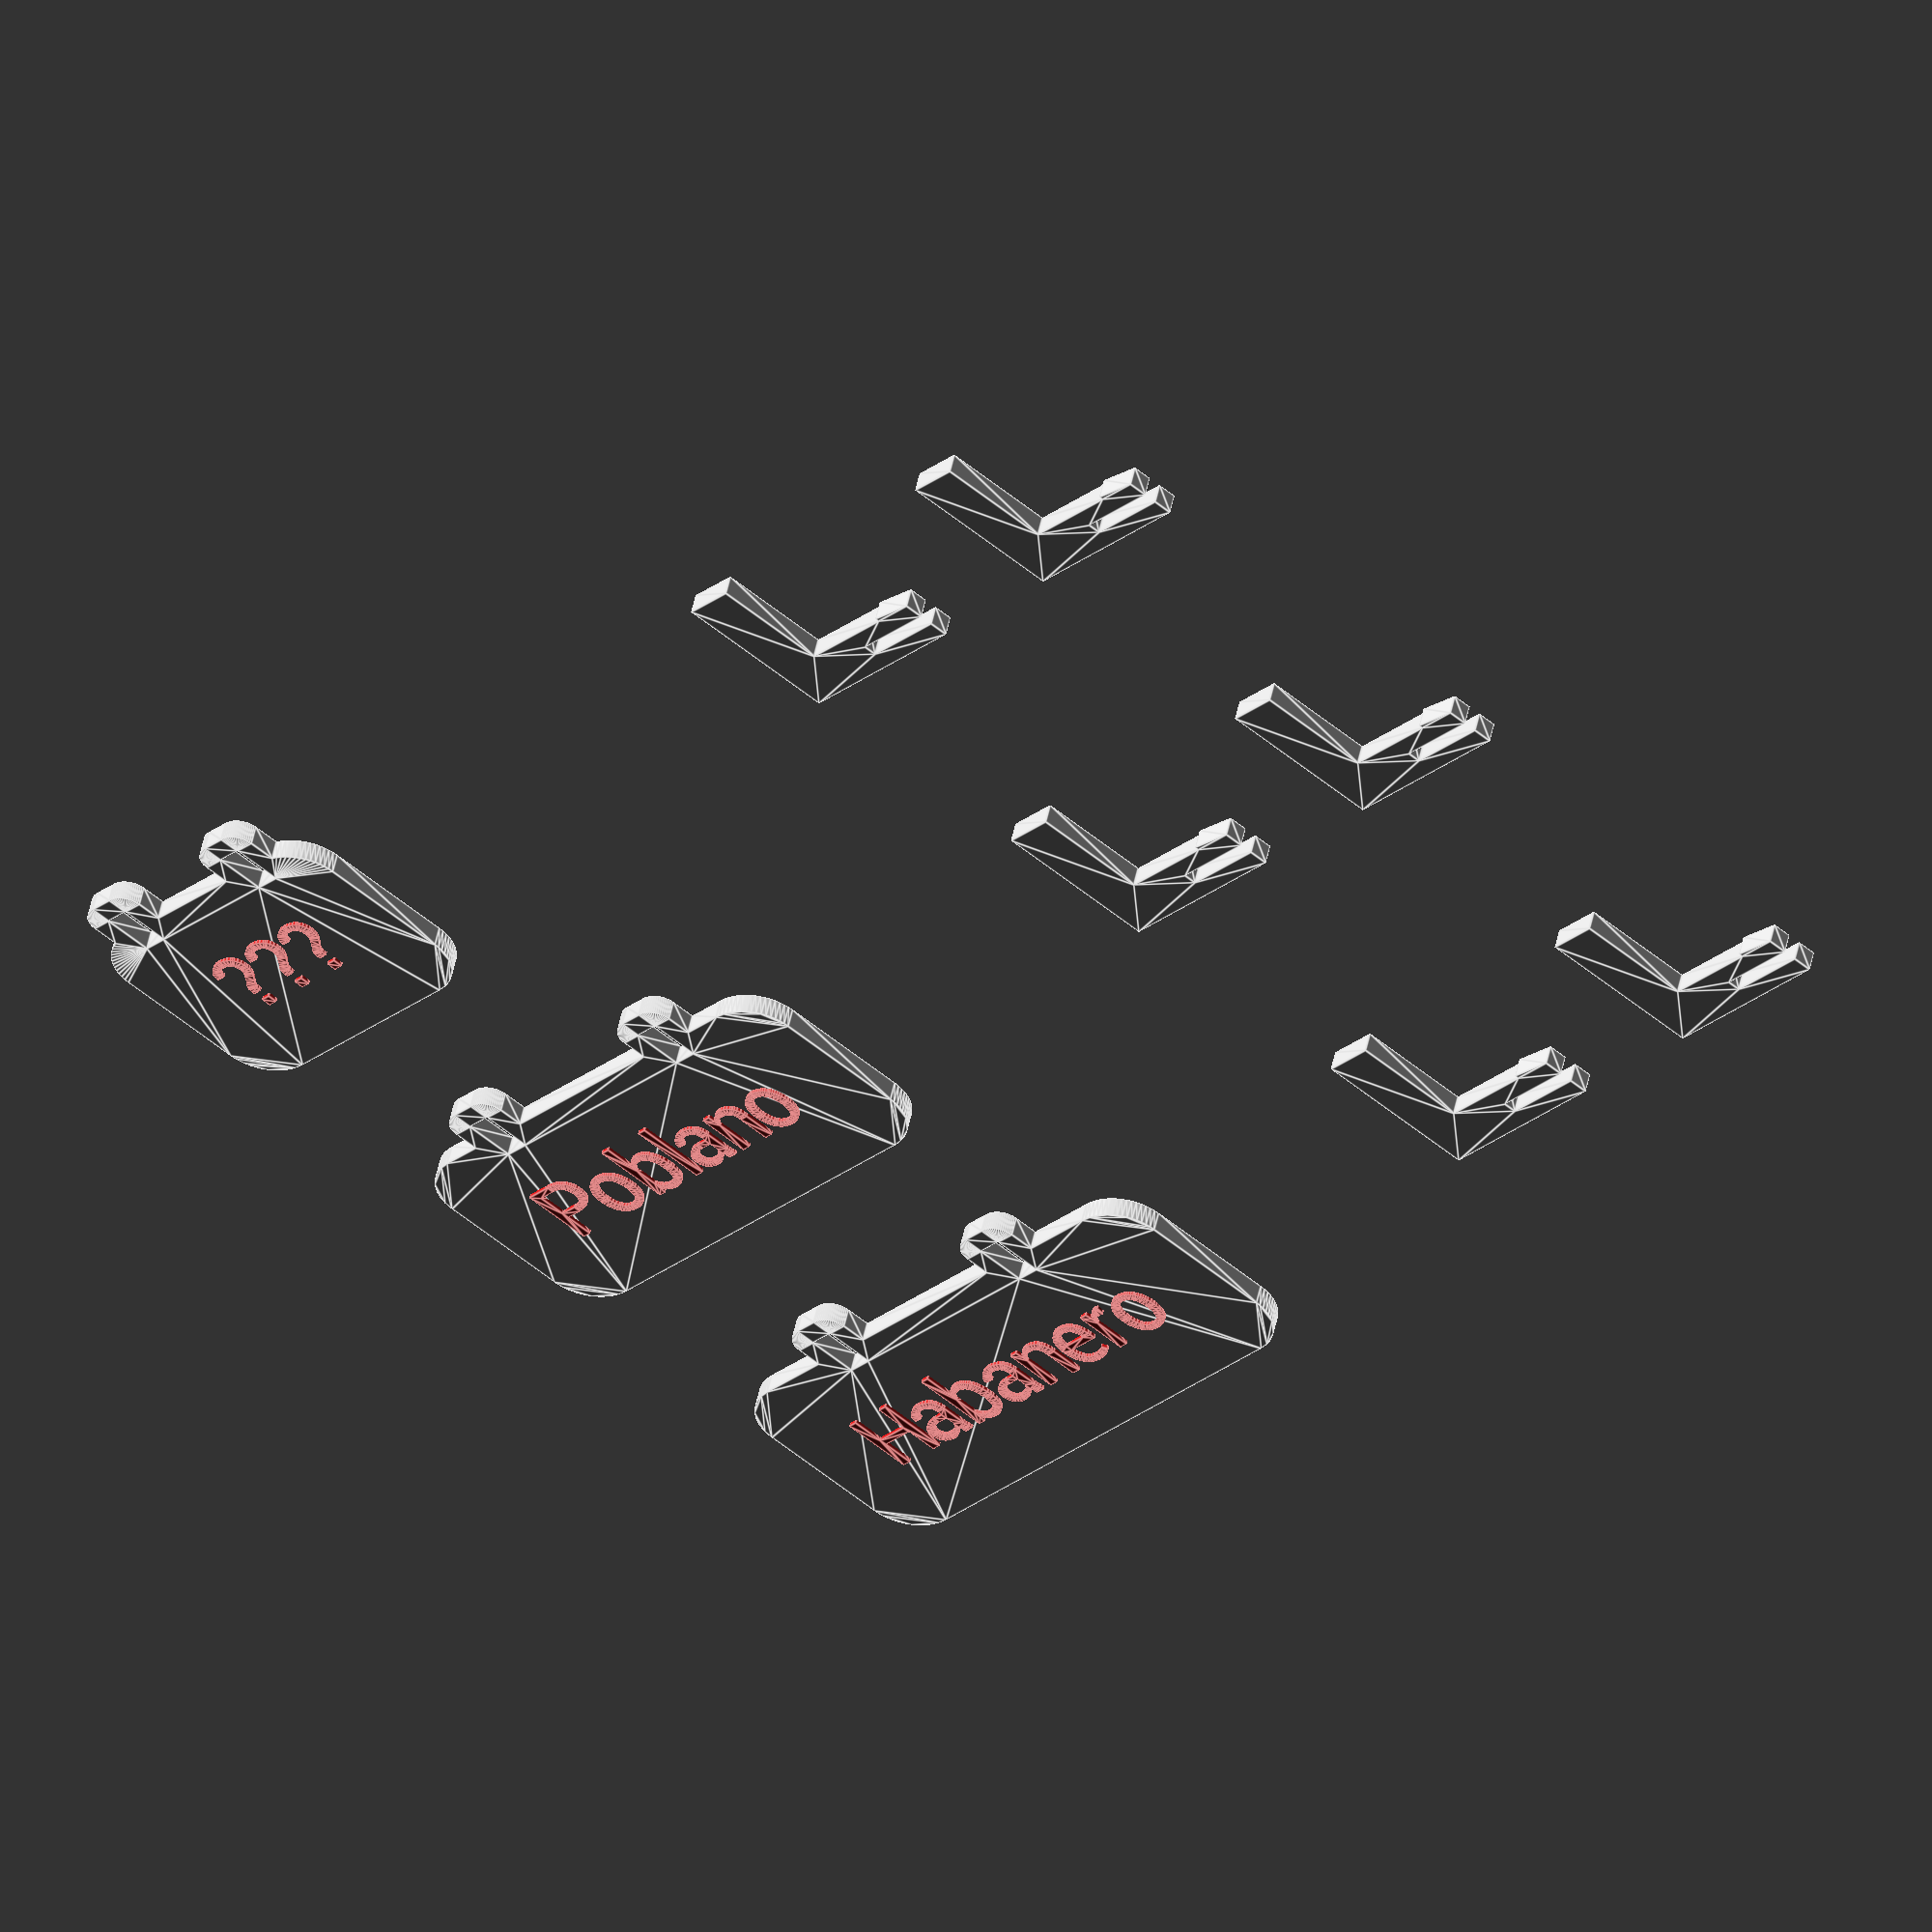
<openscad>


union() {
	union() {
		translate(v = [0, 0, 0]) {
			translate(v = [0, 0, 1]) {
				color(alpha = 1.0000000000, c = [0.8000000000, 0.1000000000, 0.1000000000]) {
					linear_extrude(height = 5) {
						union() {
							difference() {
								polygon(points = [[87.4488281250, 8.1188203125], [87.5917031250, 8.7290078125], [87.7822031250, 9.3082578125], [88.0203281250, 9.8565703125], [88.3060781250, 10.3739453125], [88.6394531250, 10.8603828125], [88.8240000000, 11.0920000000], [89.0187500000, 11.3126328125], [89.4337500000, 11.7111953125], [89.8827500000, 12.0528203125], [90.3657500000, 12.3375078125], [90.8827500000, 12.5652578125], [91.4337500000, 12.7360703125], [92.0187500000, 12.8499453125], [92.6377500000, 12.9068828125], [92.9600000000, 12.9140000000], [93.2854140625, 12.9069062500], [93.9102265625, 12.8501562500], [94.5003515625, 12.7366562500], [95.0557890625, 12.5664062500], [95.5765390625, 12.3394062500], [96.0626015625, 12.0556562500], [96.5139765625, 11.7151562500], [96.9306640625, 11.3179062500], [97.1260000000, 11.0980000000], [97.3112734375, 10.8670625000], [97.6459609375, 10.3815625000], [97.9328359375, 9.8645625000], [98.1718984375, 9.3160625000], [98.3631484375, 8.7360625000], [98.5065859375, 8.1245625000], [98.6320937500, 7.1482500000], [98.6560000000, 6.4580000000], [98.6560000000, 6.2000000000], [98.6321875000, 5.5070937500], [98.5071718750, 4.5280859375], [98.3642968750, 3.9156484375], [98.1737968750, 3.3353984375], [97.9356718750, 2.7873359375], [97.6499218750, 2.2714609375], [97.3165468750, 1.7877734375], [97.1320000000, 1.5580000000], [96.9374375000, 1.3395468750], [96.5224375000, 0.9449218750], [96.0729375000, 0.6066718750], [95.5889375000, 0.3247968750], [95.0704375000, 0.0992968750], [94.5174375000, -0.0698281250], [93.9299375000, -0.1825781250], [93.3079375000, -0.2389531250], [92.9840000000, -0.2460000000], [92.6602734375, -0.2389296875], [92.0384609375, -0.1823671875], [91.4508359375, -0.0692421875], [90.8973984375, 0.1004453125], [90.3781484375, 0.3266953125], [89.8930859375, 0.6095078125], [89.4422109375, 0.9488828125], [89.0255234375, 1.3448203125], [88.8300000000, 1.5640000000], [88.6447265625, 1.7944531250], [88.3100390625, 2.2790781250], [88.0231640625, 2.7953281250], [87.7841015625, 3.3432031250], [87.5928515625, 3.9227031250], [87.4494140625, 4.5338281250], [87.3239062500, 5.5098125000], [87.3000000000, 6.2000000000], [87.3000000000, 6.4580000000], [87.3238125000, 7.1455312500], [87.4488281250, 8.1188203125]]);
								polygon(points = [[89.7292500000, 4.7870000000], [89.9412500000, 3.9550000000], [90.2592500000, 3.2110000000], [90.4580000000, 2.8720000000], [90.6834062500, 2.5640312500], [91.2116562500, 2.0712812500], [91.8431562500, 1.7427812500], [92.5779062500, 1.5785312500], [92.9840000000, 1.5580000000], [93.3845625000, 1.5785312500], [94.1110625000, 1.7427812500], [94.7380625000, 2.0712812500], [95.2655625000, 2.5640312500], [95.4920000000, 2.8720000000], [95.6926250000, 3.2110000000], [96.0136250000, 3.9550000000], [96.2276250000, 4.7870000000], [96.3346250000, 5.7070000000], [96.3480000000, 6.2000000000], [96.3480000000, 6.4580000000], [96.3345312500, 6.9455625000], [96.2267812500, 7.8580625000], [96.0112812500, 8.6870625000], [95.6880312500, 9.4325625000], [95.4860000000, 9.7740000000], [95.2579687500, 10.0843125000], [94.7267187500, 10.5808125000], [94.0952187500, 10.9118125000], [93.3634687500, 11.0773125000], [92.9600000000, 11.0980000000], [92.5595312500, 11.0773125000], [91.8337812500, 10.9118125000], [91.2082812500, 10.5808125000], [90.6830312500, 10.0843125000], [90.4580000000, 9.7740000000], [90.2592500000, 9.4325625000], [89.9412500000, 8.6870625000], [89.7292500000, 7.8580625000], [89.6232500000, 6.9455625000], [89.6100000000, 6.4580000000], [89.6100000000, 6.2000000000], [89.6232500000, 5.7070000000], [89.7292500000, 4.7870000000]]);
							}
							difference() {
								polygon(points = [[24.1900000000, 1.0140000000], [24.1375000000, 1.4550000000], [24.1120000000, 1.8980000000], [23.9448750000, 1.6741875000], [23.5738750000, 1.2546875000], [23.1538750000, 0.8726875000], [22.6848750000, 0.5281875000], [22.4320000000, 0.3700000000], [22.1700312500, 0.2256250000], [21.6312812500, -0.0053750000], [21.0727812500, -0.1593750000], [20.4945312500, -0.2363750000], [20.1980000000, -0.2460000000], [19.7177500000, -0.2301562500], [18.8457500000, -0.1034062500], [18.0917500000, 0.1500937500], [17.4557500000, 0.5303437500], [17.1820000000, 0.7680000000], [16.9387187500, 1.0334687500], [16.5494687500, 1.6362187500], [16.2899687500, 2.3347187500], [16.1602187500, 3.1289687500], [16.1440000000, 3.5620000000], [16.1669687500, 4.0036562500], [16.2875546875, 4.6198515625], [16.4253671875, 4.9997890625], [16.6091171875, 5.3550390625], [16.8388046875, 5.6856015625], [17.2694687500, 6.1351562500], [17.6140000000, 6.4040000000], [17.9983750000, 6.6444687500], [18.8653750000, 7.0292187500], [19.8633750000, 7.2857187500], [20.9923750000, 7.4139687500], [21.6060000000, 7.4300000000], [24.1120000000, 7.4300000000], [24.1120000000, 8.6840000000], [24.1014062500, 8.9548125000], [24.0166562500, 9.4533125000], [23.8471562500, 9.8943125000], [23.5929062500, 10.2778125000], [23.4340000000, 10.4480000000], [23.2552187500, 10.6003437500], [22.8449687500, 10.8440937500], [22.3644687500, 11.0065937500], [21.8137187500, 11.0878437500], [21.5120000000, 11.0980000000], [21.2400000000, 11.0891250000], [20.7350000000, 11.0181250000], [20.2820000000, 10.8761250000], [19.8810000000, 10.6631250000], [19.7000000000, 10.5300000000], [19.5368750000, 10.3839687500], [19.2758750000, 10.0707187500], [19.1018750000, 9.7292187500], [19.0148750000, 9.3594687500], [19.0040000000, 9.1640000000], [16.8000000000, 9.1640000000], [16.7780000000, 9.2340000000], [16.7826562500, 9.5763125000], [16.9279062500, 10.2388125000], [17.2544062500, 10.8718125000], [17.7621562500, 11.4753125000], [18.0840000000, 11.7660000000], [18.4405625000, 12.0350625000], [19.2290625000, 12.4655625000], [20.1180625000, 12.7525625000], [21.1075625000, 12.8960625000], [21.6400000000, 12.9140000000], [22.1658437500, 12.8968750000], [23.1385937500, 12.7598750000], [24.0060937500, 12.4858750000], [24.7683437500, 12.0748750000], [25.1100000000, 11.8180000000], [25.2688750000, 11.6772265625], [25.5558750000, 11.3730390625], [25.8018750000, 11.0386640625], [26.0068750000, 10.6741015625], [26.2375000000, 10.0706562500], [26.4015000000, 9.1604062500], [26.4220000000, 8.6600000000], [26.4220000000, 2.5540000000], [26.4395000000, 1.8870000000], [26.4920000000, 1.2420000000], [26.5343750000, 0.9273750000], [26.6633750000, 0.3063750000], [26.7500000000, 0.0000000000], [24.3700000000, 0.0000000000], [24.2670000000, 0.5405000000], [24.1900000000, 1.0140000000]]);
								polygon(points = [[21.4439062500, 1.7785625000], [22.0094062500, 1.9395625000], [22.5441562500, 2.1810625000], [22.8000000000, 2.3320000000], [23.0410000000, 2.4959375000], [23.4570000000, 2.8414375000], [23.7850000000, 3.2104375000], [24.0250000000, 3.6029375000], [24.1120000000, 3.8080000000], [24.1120000000, 5.8720000000], [21.5240000000, 5.8720000000], [21.1837187500, 5.8610000000], [20.5554687500, 5.7730000000], [19.9969687500, 5.5970000000], [19.5082187500, 5.3330000000], [19.2900000000, 5.1680000000], [19.0935937500, 4.9881875000], [18.7793437500, 4.6056875000], [18.5698437500, 4.1926875000], [18.4650937500, 3.7491875000], [18.4520000000, 3.5160000000], [18.4602500000, 3.3105000000], [18.5262500000, 2.9325000000], [18.6582500000, 2.5985000000], [18.8562500000, 2.3085000000], [18.9800000000, 2.1800000000], [19.1198437500, 2.0646875000], [19.4465937500, 1.8801875000], [19.8360937500, 1.7571875000], [20.2883437500, 1.6956875000], [20.5380000000, 1.6880000000], [20.8476562500, 1.6980625000], [21.4439062500, 1.7785625000]]);
							}
							difference() {
								polygon(points = [[71.2130390625, -0.1839843750], [70.6186640625, -0.0737343750], [70.0581015625, 0.0916406250], [69.5313515625, 0.3121406250], [69.0384140625, 0.5877656250], [68.5792890625, 0.9185156250], [68.1539765625, 1.3043906250], [67.9540000000, 1.5180000000], [67.7646093750, 1.7425937500], [67.4224843750, 2.2163437500], [67.1292343750, 2.7228437500], [66.8848593750, 3.2620937500], [66.6893593750, 3.8340937500], [66.5427343750, 4.4388437500], [66.4449843750, 5.0763437500], [66.3961093750, 5.7465937500], [66.3900000000, 6.0940000000], [66.3900000000, 6.6100000000], [66.3962968750, 6.9447109375], [66.4466718750, 7.5928984375], [66.5474218750, 8.2127734375], [66.6985468750, 8.8043359375], [66.9000468750, 9.3675859375], [67.1519218750, 9.9025234375], [67.4541718750, 10.4091484375], [67.8067968750, 10.8874609375], [68.0020000000, 11.1160000000], [68.2055703125, 11.3337265625], [68.6266328125, 11.7270390625], [69.0662578125, 12.0641640625], [69.5244453125, 12.3451015625], [70.0011953125, 12.5698515625], [70.4965078125, 12.7384140625], [71.0103828125, 12.8507890625], [71.5428203125, 12.9069765625], [71.8160000000, 12.9140000000], [72.1318515625, 12.9079609375], [72.7341640625, 12.8596484375], [73.2972890625, 12.7630234375], [73.8212265625, 12.6180859375], [74.3059765625, 12.4248359375], [74.7515390625, 12.1832734375], [75.1579140625, 11.8933984375], [75.5251015625, 11.5552109375], [75.6940000000, 11.3680000000], [75.8531171875, 11.1704765625], [76.1405546875, 10.7512890625], [76.3869296875, 10.2999140625], [76.5922421875, 9.8163515625], [76.8232187500, 9.0306562500], [76.9874687500, 7.8704062500], [77.0080000000, 7.2420000000], [77.0080000000, 5.8000000000], [68.7800000000, 5.8000000000], [68.7460000000, 5.7420000000], [68.7679062500, 5.2951562500], [68.8921562500, 4.4624062500], [69.1236562500, 3.7109062500], [69.4624062500, 3.0406562500], [69.6720000000, 2.7360000000], [69.9056875000, 2.4599062500], [70.4401875000, 2.0181562500], [71.0641875000, 1.7236562500], [71.7776875000, 1.5764062500], [72.1680000000, 1.5580000000], [72.7360000000, 1.5788750000], [73.7640000000, 1.7458750000], [74.2240000000, 1.8920000000], [74.6511250000, 2.0747500000], [75.4161250000, 2.5347500000], [75.7540000000, 2.8120000000], [76.6560000000, 1.3120000000], [76.4792187500, 1.1485000000], [76.0849687500, 0.8425000000], [75.3918750000, 0.4360000000], [74.8620000000, 0.2000000000], [74.5766562500, 0.0954687500], [73.9619062500, -0.0717812500], [73.2884062500, -0.1832812500], [72.5561562500, -0.2390312500], [72.1680000000, -0.2460000000], [71.8412265625, -0.2391093750], [71.2130390625, -0.1839843750]]);
								polygon(points = [[70.9938125000, 10.9604687500], [70.4988125000, 10.7159687500], [70.0463125000, 10.3492187500], [69.8360000000, 10.1200000000], [69.6408750000, 9.8672500000], [69.3098750000, 9.3152500000], [69.0578750000, 8.7012500000], [68.8848750000, 8.0252500000], [68.8280000000, 7.6640000000], [68.8520000000, 7.6060000000], [74.6980000000, 7.6060000000], [74.6980000000, 7.9100000000], [74.6866562500, 8.2430312500], [74.5959062500, 8.8672812500], [74.4144062500, 9.4357812500], [74.1421562500, 9.9485312500], [73.9720000000, 10.1840000000], [73.7795000000, 10.3982187500], [73.3285000000, 10.7409687500], [72.7895000000, 10.9694687500], [72.1625000000, 11.0837187500], [71.8160000000, 11.0980000000], [71.5313125000, 11.0827187500], [70.9938125000, 10.9604687500]]);
							}
							difference() {
								polygon(points = [[49.6240000000, 1.0140000000], [49.5715000000, 1.4550000000], [49.5460000000, 1.8980000000], [49.3788750000, 1.6741875000], [49.0078750000, 1.2546875000], [48.5878750000, 0.8726875000], [48.1188750000, 0.5281875000], [47.8660000000, 0.3700000000], [47.6040312500, 0.2256250000], [47.0652812500, -0.0053750000], [46.5067812500, -0.1593750000], [45.9285312500, -0.2363750000], [45.6320000000, -0.2460000000], [45.1517500000, -0.2301562500], [44.2797500000, -0.1034062500], [43.5257500000, 0.1500937500], [42.8897500000, 0.5303437500], [42.6160000000, 0.7680000000], [42.3727187500, 1.0334687500], [41.9834687500, 1.6362187500], [41.7239687500, 2.3347187500], [41.5942187500, 3.1289687500], [41.5780000000, 3.5620000000], [41.6009687500, 4.0036562500], [41.7215546875, 4.6198515625], [41.8593671875, 4.9997890625], [42.0431171875, 5.3550390625], [42.2728046875, 5.6856015625], [42.7034687500, 6.1351562500], [43.0480000000, 6.4040000000], [43.4323750000, 6.6444687500], [44.2993750000, 7.0292187500], [45.2973750000, 7.2857187500], [46.4263750000, 7.4139687500], [47.0400000000, 7.4300000000], [49.5460000000, 7.4300000000], [49.5460000000, 8.6840000000], [49.5354062500, 8.9548125000], [49.4506562500, 9.4533125000], [49.2811562500, 9.8943125000], [49.0269062500, 10.2778125000], [48.8680000000, 10.4480000000], [48.6892187500, 10.6003437500], [48.2789687500, 10.8440937500], [47.7984687500, 11.0065937500], [47.2477187500, 11.0878437500], [46.9460000000, 11.0980000000], [46.6740000000, 11.0891250000], [46.1690000000, 11.0181250000], [45.7160000000, 10.8761250000], [45.3150000000, 10.6631250000], [45.1340000000, 10.5300000000], [44.9708750000, 10.3839687500], [44.7098750000, 10.0707187500], [44.5358750000, 9.7292187500], [44.4488750000, 9.3594687500], [44.4380000000, 9.1640000000], [42.2340000000, 9.1640000000], [42.2120000000, 9.2340000000], [42.2166562500, 9.5763125000], [42.3619062500, 10.2388125000], [42.6884062500, 10.8718125000], [43.1961562500, 11.4753125000], [43.5180000000, 11.7660000000], [43.8745625000, 12.0350625000], [44.6630625000, 12.4655625000], [45.5520625000, 12.7525625000], [46.5415625000, 12.8960625000], [47.0740000000, 12.9140000000], [47.5998437500, 12.8968750000], [48.5725937500, 12.7598750000], [49.4400937500, 12.4858750000], [50.2023437500, 12.0748750000], [50.5440000000, 11.8180000000], [50.7028750000, 11.6772265625], [50.9898750000, 11.3730390625], [51.2358750000, 11.0386640625], [51.4408750000, 10.6741015625], [51.6715000000, 10.0706562500], [51.8355000000, 9.1604062500], [51.8560000000, 8.6600000000], [51.8560000000, 2.5540000000], [51.8735000000, 1.8870000000], [51.9260000000, 1.2420000000], [51.9683750000, 0.9273750000], [52.0973750000, 0.3063750000], [52.1840000000, 0.0000000000], [49.8040000000, 0.0000000000], [49.7010000000, 0.5405000000], [49.6240000000, 1.0140000000]]);
								polygon(points = [[46.8779062500, 1.7785625000], [47.4434062500, 1.9395625000], [47.9781562500, 2.1810625000], [48.2340000000, 2.3320000000], [48.4750000000, 2.4959375000], [48.8910000000, 2.8414375000], [49.2190000000, 3.2104375000], [49.4590000000, 3.6029375000], [49.5460000000, 3.8080000000], [49.5460000000, 5.8720000000], [46.9580000000, 5.8720000000], [46.6177187500, 5.8610000000], [45.9894687500, 5.7730000000], [45.4309687500, 5.5970000000], [44.9422187500, 5.3330000000], [44.7240000000, 5.1680000000], [44.5275937500, 4.9881875000], [44.2133437500, 4.6056875000], [44.0038437500, 4.1926875000], [43.8990937500, 3.7491875000], [43.8860000000, 3.5160000000], [43.8942500000, 3.3105000000], [43.9602500000, 2.9325000000], [44.0922500000, 2.5985000000], [44.2902500000, 2.3085000000], [44.4140000000, 2.1800000000], [44.5538437500, 2.0646875000], [44.8805937500, 1.8801875000], [45.2700937500, 1.7571875000], [45.7223437500, 1.6956875000], [45.9720000000, 1.6880000000], [46.2816562500, 1.6980625000], [46.8779062500, 1.7785625000]]);
							}
							difference() {
								polygon(points = [[57.3645000000, 11.4847187500], [57.7615000000, 11.8762187500], [58.1985000000, 12.2114687500], [58.4320000000, 12.3580000000], [58.6750937500, 12.4883125000], [59.1858437500, 12.6968125000], [59.7293437500, 12.8358125000], [60.3055937500, 12.9053125000], [60.6060000000, 12.9140000000], [61.1040625000, 12.8952187500], [62.0135625000, 12.7449687500], [62.8075625000, 12.4444687500], [63.4860625000, 11.9937187500], [63.7820000000, 11.7120000000], [63.9181093750, 11.5568906250], [64.1639843750, 11.2160156250], [64.4669375000, 10.6280625000], [64.7479375000, 9.7010625000], [64.8884375000, 8.6105625000], [64.9060000000, 8.0040000000], [64.9060000000, 0.0000000000], [62.5980000000, 0.0000000000], [62.5980000000, 7.9580000000], [62.5876562500, 8.3613437500], [62.5049062500, 9.0770937500], [62.3394062500, 9.6715937500], [62.0911562500, 10.1448437500], [61.9360000000, 10.3360000000], [61.7595937500, 10.5010000000], [61.3413437500, 10.7650000000], [60.8358437500, 10.9410000000], [60.2430937500, 11.0290000000], [59.9140000000, 11.0400000000], [59.6685625000, 11.0324687500], [59.1990625000, 10.9722187500], [58.7580625000, 10.8517187500], [58.3455625000, 10.6709687500], [58.1500000000, 10.5580000000], [57.9633125000, 10.4325000000], [57.6188125000, 10.1485000000], [57.3128125000, 9.8205000000], [57.0453125000, 9.4485000000], [56.9260000000, 9.2460000000], [56.9260000000, 0.0000000000], [54.6180000000, 0.0000000000], [54.6180000000, 12.6800000000], [56.6800000000, 12.6800000000], [56.8440000000, 10.7920000000], [57.0075000000, 11.0369687500], [57.3645000000, 11.4847187500]]);
							}
							difference() {
								polygon(points = [[83.6950000000, 10.6492500000], [83.3100000000, 10.5412500000], [82.9610000000, 10.3792500000], [82.8000000000, 10.2780000000], [82.6475000000, 10.1640000000], [82.3695000000, 9.9030000000], [82.1275000000, 9.5980000000], [81.9215000000, 9.2490000000], [81.8320000000, 9.0580000000], [81.8320000000, 0.0000000000], [79.5240000000, 0.0000000000], [79.5240000000, 12.6800000000], [81.5860000000, 12.6800000000], [81.8080000000, 10.8280000000], [81.9469375000, 11.0672500000], [82.2484375000, 11.5052500000], [82.5814375000, 11.8892500000], [82.9459375000, 12.2192500000], [83.1400000000, 12.3640000000], [83.3412812500, 12.4929062500], [83.7665312500, 12.6991562500], [84.2220312500, 12.8366562500], [84.7077812500, 12.9054062500], [84.9620000000, 12.9140000000], [85.2140000000, 12.9040000000], [85.4540000000, 12.8740000000], [85.6675000000, 12.8310000000], [85.8400000000, 12.7860000000], [85.5240000000, 10.6400000000], [84.3400000000, 10.7100000000], [84.1160000000, 10.7032500000], [83.6950000000, 10.6492500000]]);
							}
							difference() {
								polygon(points = [[4.4180000000, 7.5360000000], [4.4180000000, 0.0000000000], [2.1100000000, 0.0000000000], [2.1100000000, 17.0620000000], [4.4180000000, 17.0620000000], [4.4180000000, 9.3520000000], [12.7040000000, 9.3520000000], [12.7040000000, 17.0620000000], [15.0120000000, 17.0620000000], [15.0120000000, 0.0000000000], [12.7040000000, 0.0000000000], [12.7040000000, 7.5360000000], [4.4180000000, 7.5360000000]]);
							}
							difference() {
								polygon(points = [[39.8266562500, 3.9525625000], [39.5949765625, 3.1106406250], [39.3890390625, 2.5907656250], [39.1419140625, 2.1040156250], [38.8536015625, 1.6503906250], [38.6940000000, 1.4360000000], [38.5253750000, 1.2323203125], [38.1648750000, 0.8643828125], [37.7733750000, 0.5490078125], [37.3508750000, 0.2861953125], [36.8973750000, 0.0759453125], [36.4128750000, -0.0817421875], [35.8973750000, -0.1868671875], [35.3508750000, -0.2394296875], [35.0660000000, -0.2460000000], [34.7576250000, -0.2384062500], [34.1716250000, -0.1776562500], [33.6266250000, -0.0561562500], [33.1226250000, 0.1260937500], [32.8860000000, 0.2400000000], [32.6599062500, 0.3687500000], [32.2371562500, 0.6697500000], [31.8536562500, 1.0287500000], [31.5094062500, 1.4457500000], [31.3520000000, 1.6760000000], [31.0700000000, 0.0000000000], [29.1840000000, 0.0000000000], [29.1840000000, 18.2820000000], [31.4920000000, 18.2820000000], [31.4920000000, 11.1800000000], [31.6459687500, 11.3847500000], [31.9807187500, 11.7567500000], [32.3512187500, 12.0787500000], [32.7574687500, 12.3507500000], [32.9740000000, 12.4680000000], [33.2001562500, 12.5725312500], [33.6804062500, 12.7397812500], [34.1979062500, 12.8512812500], [34.7526562500, 12.9070312500], [35.0440000000, 12.9140000000], [35.3327343750, 12.9066796875], [35.8861093750, 12.8481171875], [36.4073593750, 12.7309921875], [36.8964843750, 12.5553046875], [37.3534843750, 12.3210546875], [37.7783593750, 12.0282421875], [38.1711093750, 11.6768671875], [38.5317343750, 11.2669296875], [38.7000000000, 11.0400000000], [38.8588750000, 10.8008828125], [39.1458750000, 10.2949453125], [39.3918750000, 9.7520703125], [39.5968750000, 9.1722578125], [39.8275000000, 8.2332812500], [39.9915000000, 6.8520312500], [40.0120000000, 6.1060000000], [40.0120000000, 5.8600000000], [39.9914062500, 5.1910625000], [39.8266562500, 3.9525625000]]);
								polygon(points = [[37.5909375000, 7.6279375000], [37.3899375000, 8.5169375000], [37.0884375000, 9.3054375000], [36.9000000000, 9.6620000000], [36.6864062500, 9.9849687500], [36.3169140625, 10.3886796875], [36.0378515625, 10.6039921875], [35.5701562500, 10.8462187500], [34.8549062500, 11.0184687500], [34.4580000000, 11.0400000000], [34.1962500000, 11.0318437500], [33.7042500000, 10.9665937500], [33.2542500000, 10.8360937500], [32.8462500000, 10.6403437500], [32.6580000000, 10.5180000000], [32.4796562500, 10.3819375000], [32.1509062500, 10.0764375000], [31.8594062500, 9.7264375000], [31.6051562500, 9.3319375000], [31.4920000000, 9.1180000000], [31.4920000000, 3.6220000000], [31.6077812500, 3.3939062500], [31.8650312500, 2.9761562500], [32.1565312500, 2.6096562500], [32.4822812500, 2.2944062500], [32.6580000000, 2.1560000000], [32.8444062500, 2.0322500000], [33.2526562500, 1.8342500000], [33.7081562500, 1.7022500000], [34.2109062500, 1.6362500000], [34.4800000000, 1.6280000000], [34.8744687500, 1.6461562500], [35.5852187500, 1.7914062500], [36.1917187500, 2.0819062500], [36.6939687500, 2.5176562500], [36.9060000000, 2.7900000000], [37.0930312500, 3.0917187500], [37.3922812500, 3.7654687500], [37.5917812500, 4.5329687500], [37.6915312500, 5.3942187500], [37.7040000000, 5.8600000000], [37.7040000000, 6.1060000000], [37.6914375000, 6.6384375000], [37.5909375000, 7.6279375000]]);
							}
						}
					}
				}
			}
			linear_extrude(height = 5) {
				union() {
					difference() {
						polygon(points = [[-7.0662056840, -19.9422167201], [-8.2310838642, -19.7694233648], [-9.3734161271, -19.4832840288], [-10.4822011884, -19.0865543901], [-11.5467608419, -18.5830551722], [-12.5568427962, -17.9776353476], [-13.5027194100, -17.2761254404], [-14.3752813742, -16.4852813742], [-15.1661254404, -15.6127194100], [-15.8676353476, -14.6668427962], [-16.4730551722, -13.6567608419], [-16.9765543901, -12.5922011884], [-17.3732840288, -11.4834161271], [-17.6594233648, -10.3410838642], [-17.8322167201, -9.1762056840], [-17.8900000000, -8.0000000000], [-17.8900000000, 24.0000000000], [-17.8322167201, 25.1762056840], [-17.6594233648, 26.3410838642], [-17.3732840288, 27.4834161271], [-16.9765543901, 28.5922011884], [-16.4730551722, 29.6567608419], [-15.8676353476, 30.6668427962], [-15.1661254404, 31.6127194100], [-14.3752813742, 32.4852813742], [-13.5027194100, 33.2761254404], [-12.5568427962, 33.9776353476], [-11.5467608419, 34.5830551722], [-10.4822011884, 35.0865543901], [-9.3734161271, 35.4832840288], [-8.2310838642, 35.7694233648], [-7.0662056840, 35.9422167201], [-5.8900000000, 36.0000000000], [12.3830000000, 36.0000000000], [12.3830000000, 42.0000000000], [12.4070763666, 42.4900857016], [12.4790735980, 42.9754516101], [12.5982983213, 43.4514233863], [12.7636023374, 43.9134171618], [12.9733936783, 44.3569836841], [13.2256519385, 44.7778511651], [13.5179477332, 45.1719664208], [13.8474660941, 45.5355339059], [14.2110335792, 45.8650522668], [14.6051488349, 46.1573480615], [15.0260163159, 46.4096063217], [15.4695828382, 46.6193976626], [15.9315766137, 46.7847016787], [16.4075483899, 46.9039264020], [16.8929142984, 46.9759236334], [17.3830000000, 47.0000000000], [23.3830000000, 47.0000000000], [23.8730857016, 46.9759236334], [24.3584516101, 46.9039264020], [24.8344233863, 46.7847016787], [25.2964171618, 46.6193976626], [25.7399836841, 46.4096063217], [26.1608511651, 46.1573480615], [26.5549664208, 45.8650522668], [26.9185339059, 45.5355339059], [27.2480522668, 45.1719664208], [27.5403480615, 44.7778511651], [27.7926063217, 44.3569836841], [28.0023976626, 43.9134171618], [28.1677016787, 43.4514233863], [28.2869264020, 42.9754516101], [28.3589236334, 42.4900857016], [28.3830000000, 42.0000000000], [28.3830000000, 36.0000000000], [72.3830000000, 36.0000000000], [72.3830000000, 42.0000000000], [72.4070763666, 42.4900857016], [72.4790735980, 42.9754516101], [72.5982983213, 43.4514233863], [72.7636023374, 43.9134171618], [72.9733936783, 44.3569836841], [73.2256519385, 44.7778511651], [73.5179477332, 45.1719664208], [73.8474660941, 45.5355339059], [74.2110335792, 45.8650522668], [74.6051488349, 46.1573480615], [75.0260163159, 46.4096063217], [75.4695828382, 46.6193976626], [75.9315766137, 46.7847016787], [76.4075483899, 46.9039264020], [76.8929142984, 46.9759236334], [77.3830000000, 47.0000000000], [83.3830000000, 47.0000000000], [83.8730857016, 46.9759236334], [84.3584516101, 46.9039264020], [84.8344233863, 46.7847016787], [85.2964171618, 46.6193976626], [85.7399836841, 46.4096063217], [86.1608511651, 46.1573480615], [86.5549664208, 45.8650522668], [86.9185339059, 45.5355339059], [87.2480522668, 45.1719664208], [87.5403480615, 44.7778511651], [87.7926063217, 44.3569836841], [88.0023976626, 43.9134171618], [88.1677016787, 43.4514233863], [88.2869264020, 42.9754516101], [88.3589236334, 42.4900857016], [88.3830000000, 42.0000000000], [88.3830000000, 36.0000000000], [106.6560000000, 36.0000000000], [107.8322056840, 35.9422167201], [108.9970838642, 35.7694233648], [110.1394161271, 35.4832840288], [111.2482011884, 35.0865543901], [112.3127608419, 34.5830551722], [113.3228427962, 33.9776353476], [114.2687194100, 33.2761254404], [115.1412813742, 32.4852813742], [115.9321254404, 31.6127194100], [116.6336353476, 30.6668427962], [117.2390551722, 29.6567608419], [117.7425543901, 28.5922011884], [118.1392840288, 27.4834161271], [118.4254233648, 26.3410838642], [118.5982167201, 25.1762056840], [118.6560000000, 24.0000000000], [118.6560000000, -8.0000000000], [118.5982167201, -9.1762056840], [118.4254233648, -10.3410838642], [118.1392840288, -11.4834161271], [117.7425543901, -12.5922011884], [117.2390551722, -13.6567608419], [116.6336353476, -14.6668427962], [115.9321254404, -15.6127194100], [115.1412813742, -16.4852813742], [114.2687194100, -17.2761254404], [113.3228427962, -17.9776353476], [112.3127608419, -18.5830551722], [111.2482011884, -19.0865543901], [110.1394161271, -19.4832840288], [108.9970838642, -19.7694233648], [107.8322056840, -19.9422167201], [106.6560000000, -20.0000000000], [-5.8900000000, -20.0000000000], [-7.0662056840, -19.9422167201]]);
						polygon(points = [[23.3830000000, 30.0000000000], [23.3830000000, 42.0000000000], [17.3830000000, 42.0000000000], [17.3830000000, 30.0000000000], [23.3830000000, 30.0000000000]]);
						polygon(points = [[83.3830000000, 30.0000000000], [83.3830000000, 42.0000000000], [77.3830000000, 42.0000000000], [77.3830000000, 30.0000000000], [83.3830000000, 30.0000000000]]);
					}
				}
			}
		}
		translate(v = [0, 0, 0]) {
			translate(v = [0, 0, 1]) {
				color(alpha = 1.0000000000, c = [0.8000000000, 0.1000000000, 0.1000000000]) {
					linear_extrude(height = 5) {
						union() {
							difference() {
								polygon(points = [[87.4488281250, 8.1188203125], [87.5917031250, 8.7290078125], [87.7822031250, 9.3082578125], [88.0203281250, 9.8565703125], [88.3060781250, 10.3739453125], [88.6394531250, 10.8603828125], [88.8240000000, 11.0920000000], [89.0187500000, 11.3126328125], [89.4337500000, 11.7111953125], [89.8827500000, 12.0528203125], [90.3657500000, 12.3375078125], [90.8827500000, 12.5652578125], [91.4337500000, 12.7360703125], [92.0187500000, 12.8499453125], [92.6377500000, 12.9068828125], [92.9600000000, 12.9140000000], [93.2854140625, 12.9069062500], [93.9102265625, 12.8501562500], [94.5003515625, 12.7366562500], [95.0557890625, 12.5664062500], [95.5765390625, 12.3394062500], [96.0626015625, 12.0556562500], [96.5139765625, 11.7151562500], [96.9306640625, 11.3179062500], [97.1260000000, 11.0980000000], [97.3112734375, 10.8670625000], [97.6459609375, 10.3815625000], [97.9328359375, 9.8645625000], [98.1718984375, 9.3160625000], [98.3631484375, 8.7360625000], [98.5065859375, 8.1245625000], [98.6320937500, 7.1482500000], [98.6560000000, 6.4580000000], [98.6560000000, 6.2000000000], [98.6321875000, 5.5070937500], [98.5071718750, 4.5280859375], [98.3642968750, 3.9156484375], [98.1737968750, 3.3353984375], [97.9356718750, 2.7873359375], [97.6499218750, 2.2714609375], [97.3165468750, 1.7877734375], [97.1320000000, 1.5580000000], [96.9374375000, 1.3395468750], [96.5224375000, 0.9449218750], [96.0729375000, 0.6066718750], [95.5889375000, 0.3247968750], [95.0704375000, 0.0992968750], [94.5174375000, -0.0698281250], [93.9299375000, -0.1825781250], [93.3079375000, -0.2389531250], [92.9840000000, -0.2460000000], [92.6602734375, -0.2389296875], [92.0384609375, -0.1823671875], [91.4508359375, -0.0692421875], [90.8973984375, 0.1004453125], [90.3781484375, 0.3266953125], [89.8930859375, 0.6095078125], [89.4422109375, 0.9488828125], [89.0255234375, 1.3448203125], [88.8300000000, 1.5640000000], [88.6447265625, 1.7944531250], [88.3100390625, 2.2790781250], [88.0231640625, 2.7953281250], [87.7841015625, 3.3432031250], [87.5928515625, 3.9227031250], [87.4494140625, 4.5338281250], [87.3239062500, 5.5098125000], [87.3000000000, 6.2000000000], [87.3000000000, 6.4580000000], [87.3238125000, 7.1455312500], [87.4488281250, 8.1188203125]]);
								polygon(points = [[89.7292500000, 4.7870000000], [89.9412500000, 3.9550000000], [90.2592500000, 3.2110000000], [90.4580000000, 2.8720000000], [90.6834062500, 2.5640312500], [91.2116562500, 2.0712812500], [91.8431562500, 1.7427812500], [92.5779062500, 1.5785312500], [92.9840000000, 1.5580000000], [93.3845625000, 1.5785312500], [94.1110625000, 1.7427812500], [94.7380625000, 2.0712812500], [95.2655625000, 2.5640312500], [95.4920000000, 2.8720000000], [95.6926250000, 3.2110000000], [96.0136250000, 3.9550000000], [96.2276250000, 4.7870000000], [96.3346250000, 5.7070000000], [96.3480000000, 6.2000000000], [96.3480000000, 6.4580000000], [96.3345312500, 6.9455625000], [96.2267812500, 7.8580625000], [96.0112812500, 8.6870625000], [95.6880312500, 9.4325625000], [95.4860000000, 9.7740000000], [95.2579687500, 10.0843125000], [94.7267187500, 10.5808125000], [94.0952187500, 10.9118125000], [93.3634687500, 11.0773125000], [92.9600000000, 11.0980000000], [92.5595312500, 11.0773125000], [91.8337812500, 10.9118125000], [91.2082812500, 10.5808125000], [90.6830312500, 10.0843125000], [90.4580000000, 9.7740000000], [90.2592500000, 9.4325625000], [89.9412500000, 8.6870625000], [89.7292500000, 7.8580625000], [89.6232500000, 6.9455625000], [89.6100000000, 6.4580000000], [89.6100000000, 6.2000000000], [89.6232500000, 5.7070000000], [89.7292500000, 4.7870000000]]);
							}
							difference() {
								polygon(points = [[24.1900000000, 1.0140000000], [24.1375000000, 1.4550000000], [24.1120000000, 1.8980000000], [23.9448750000, 1.6741875000], [23.5738750000, 1.2546875000], [23.1538750000, 0.8726875000], [22.6848750000, 0.5281875000], [22.4320000000, 0.3700000000], [22.1700312500, 0.2256250000], [21.6312812500, -0.0053750000], [21.0727812500, -0.1593750000], [20.4945312500, -0.2363750000], [20.1980000000, -0.2460000000], [19.7177500000, -0.2301562500], [18.8457500000, -0.1034062500], [18.0917500000, 0.1500937500], [17.4557500000, 0.5303437500], [17.1820000000, 0.7680000000], [16.9387187500, 1.0334687500], [16.5494687500, 1.6362187500], [16.2899687500, 2.3347187500], [16.1602187500, 3.1289687500], [16.1440000000, 3.5620000000], [16.1669687500, 4.0036562500], [16.2875546875, 4.6198515625], [16.4253671875, 4.9997890625], [16.6091171875, 5.3550390625], [16.8388046875, 5.6856015625], [17.2694687500, 6.1351562500], [17.6140000000, 6.4040000000], [17.9983750000, 6.6444687500], [18.8653750000, 7.0292187500], [19.8633750000, 7.2857187500], [20.9923750000, 7.4139687500], [21.6060000000, 7.4300000000], [24.1120000000, 7.4300000000], [24.1120000000, 8.6840000000], [24.1014062500, 8.9548125000], [24.0166562500, 9.4533125000], [23.8471562500, 9.8943125000], [23.5929062500, 10.2778125000], [23.4340000000, 10.4480000000], [23.2552187500, 10.6003437500], [22.8449687500, 10.8440937500], [22.3644687500, 11.0065937500], [21.8137187500, 11.0878437500], [21.5120000000, 11.0980000000], [21.2400000000, 11.0891250000], [20.7350000000, 11.0181250000], [20.2820000000, 10.8761250000], [19.8810000000, 10.6631250000], [19.7000000000, 10.5300000000], [19.5368750000, 10.3839687500], [19.2758750000, 10.0707187500], [19.1018750000, 9.7292187500], [19.0148750000, 9.3594687500], [19.0040000000, 9.1640000000], [16.8000000000, 9.1640000000], [16.7780000000, 9.2340000000], [16.7826562500, 9.5763125000], [16.9279062500, 10.2388125000], [17.2544062500, 10.8718125000], [17.7621562500, 11.4753125000], [18.0840000000, 11.7660000000], [18.4405625000, 12.0350625000], [19.2290625000, 12.4655625000], [20.1180625000, 12.7525625000], [21.1075625000, 12.8960625000], [21.6400000000, 12.9140000000], [22.1658437500, 12.8968750000], [23.1385937500, 12.7598750000], [24.0060937500, 12.4858750000], [24.7683437500, 12.0748750000], [25.1100000000, 11.8180000000], [25.2688750000, 11.6772265625], [25.5558750000, 11.3730390625], [25.8018750000, 11.0386640625], [26.0068750000, 10.6741015625], [26.2375000000, 10.0706562500], [26.4015000000, 9.1604062500], [26.4220000000, 8.6600000000], [26.4220000000, 2.5540000000], [26.4395000000, 1.8870000000], [26.4920000000, 1.2420000000], [26.5343750000, 0.9273750000], [26.6633750000, 0.3063750000], [26.7500000000, 0.0000000000], [24.3700000000, 0.0000000000], [24.2670000000, 0.5405000000], [24.1900000000, 1.0140000000]]);
								polygon(points = [[21.4439062500, 1.7785625000], [22.0094062500, 1.9395625000], [22.5441562500, 2.1810625000], [22.8000000000, 2.3320000000], [23.0410000000, 2.4959375000], [23.4570000000, 2.8414375000], [23.7850000000, 3.2104375000], [24.0250000000, 3.6029375000], [24.1120000000, 3.8080000000], [24.1120000000, 5.8720000000], [21.5240000000, 5.8720000000], [21.1837187500, 5.8610000000], [20.5554687500, 5.7730000000], [19.9969687500, 5.5970000000], [19.5082187500, 5.3330000000], [19.2900000000, 5.1680000000], [19.0935937500, 4.9881875000], [18.7793437500, 4.6056875000], [18.5698437500, 4.1926875000], [18.4650937500, 3.7491875000], [18.4520000000, 3.5160000000], [18.4602500000, 3.3105000000], [18.5262500000, 2.9325000000], [18.6582500000, 2.5985000000], [18.8562500000, 2.3085000000], [18.9800000000, 2.1800000000], [19.1198437500, 2.0646875000], [19.4465937500, 1.8801875000], [19.8360937500, 1.7571875000], [20.2883437500, 1.6956875000], [20.5380000000, 1.6880000000], [20.8476562500, 1.6980625000], [21.4439062500, 1.7785625000]]);
							}
							difference() {
								polygon(points = [[71.2130390625, -0.1839843750], [70.6186640625, -0.0737343750], [70.0581015625, 0.0916406250], [69.5313515625, 0.3121406250], [69.0384140625, 0.5877656250], [68.5792890625, 0.9185156250], [68.1539765625, 1.3043906250], [67.9540000000, 1.5180000000], [67.7646093750, 1.7425937500], [67.4224843750, 2.2163437500], [67.1292343750, 2.7228437500], [66.8848593750, 3.2620937500], [66.6893593750, 3.8340937500], [66.5427343750, 4.4388437500], [66.4449843750, 5.0763437500], [66.3961093750, 5.7465937500], [66.3900000000, 6.0940000000], [66.3900000000, 6.6100000000], [66.3962968750, 6.9447109375], [66.4466718750, 7.5928984375], [66.5474218750, 8.2127734375], [66.6985468750, 8.8043359375], [66.9000468750, 9.3675859375], [67.1519218750, 9.9025234375], [67.4541718750, 10.4091484375], [67.8067968750, 10.8874609375], [68.0020000000, 11.1160000000], [68.2055703125, 11.3337265625], [68.6266328125, 11.7270390625], [69.0662578125, 12.0641640625], [69.5244453125, 12.3451015625], [70.0011953125, 12.5698515625], [70.4965078125, 12.7384140625], [71.0103828125, 12.8507890625], [71.5428203125, 12.9069765625], [71.8160000000, 12.9140000000], [72.1318515625, 12.9079609375], [72.7341640625, 12.8596484375], [73.2972890625, 12.7630234375], [73.8212265625, 12.6180859375], [74.3059765625, 12.4248359375], [74.7515390625, 12.1832734375], [75.1579140625, 11.8933984375], [75.5251015625, 11.5552109375], [75.6940000000, 11.3680000000], [75.8531171875, 11.1704765625], [76.1405546875, 10.7512890625], [76.3869296875, 10.2999140625], [76.5922421875, 9.8163515625], [76.8232187500, 9.0306562500], [76.9874687500, 7.8704062500], [77.0080000000, 7.2420000000], [77.0080000000, 5.8000000000], [68.7800000000, 5.8000000000], [68.7460000000, 5.7420000000], [68.7679062500, 5.2951562500], [68.8921562500, 4.4624062500], [69.1236562500, 3.7109062500], [69.4624062500, 3.0406562500], [69.6720000000, 2.7360000000], [69.9056875000, 2.4599062500], [70.4401875000, 2.0181562500], [71.0641875000, 1.7236562500], [71.7776875000, 1.5764062500], [72.1680000000, 1.5580000000], [72.7360000000, 1.5788750000], [73.7640000000, 1.7458750000], [74.2240000000, 1.8920000000], [74.6511250000, 2.0747500000], [75.4161250000, 2.5347500000], [75.7540000000, 2.8120000000], [76.6560000000, 1.3120000000], [76.4792187500, 1.1485000000], [76.0849687500, 0.8425000000], [75.3918750000, 0.4360000000], [74.8620000000, 0.2000000000], [74.5766562500, 0.0954687500], [73.9619062500, -0.0717812500], [73.2884062500, -0.1832812500], [72.5561562500, -0.2390312500], [72.1680000000, -0.2460000000], [71.8412265625, -0.2391093750], [71.2130390625, -0.1839843750]]);
								polygon(points = [[70.9938125000, 10.9604687500], [70.4988125000, 10.7159687500], [70.0463125000, 10.3492187500], [69.8360000000, 10.1200000000], [69.6408750000, 9.8672500000], [69.3098750000, 9.3152500000], [69.0578750000, 8.7012500000], [68.8848750000, 8.0252500000], [68.8280000000, 7.6640000000], [68.8520000000, 7.6060000000], [74.6980000000, 7.6060000000], [74.6980000000, 7.9100000000], [74.6866562500, 8.2430312500], [74.5959062500, 8.8672812500], [74.4144062500, 9.4357812500], [74.1421562500, 9.9485312500], [73.9720000000, 10.1840000000], [73.7795000000, 10.3982187500], [73.3285000000, 10.7409687500], [72.7895000000, 10.9694687500], [72.1625000000, 11.0837187500], [71.8160000000, 11.0980000000], [71.5313125000, 11.0827187500], [70.9938125000, 10.9604687500]]);
							}
							difference() {
								polygon(points = [[49.6240000000, 1.0140000000], [49.5715000000, 1.4550000000], [49.5460000000, 1.8980000000], [49.3788750000, 1.6741875000], [49.0078750000, 1.2546875000], [48.5878750000, 0.8726875000], [48.1188750000, 0.5281875000], [47.8660000000, 0.3700000000], [47.6040312500, 0.2256250000], [47.0652812500, -0.0053750000], [46.5067812500, -0.1593750000], [45.9285312500, -0.2363750000], [45.6320000000, -0.2460000000], [45.1517500000, -0.2301562500], [44.2797500000, -0.1034062500], [43.5257500000, 0.1500937500], [42.8897500000, 0.5303437500], [42.6160000000, 0.7680000000], [42.3727187500, 1.0334687500], [41.9834687500, 1.6362187500], [41.7239687500, 2.3347187500], [41.5942187500, 3.1289687500], [41.5780000000, 3.5620000000], [41.6009687500, 4.0036562500], [41.7215546875, 4.6198515625], [41.8593671875, 4.9997890625], [42.0431171875, 5.3550390625], [42.2728046875, 5.6856015625], [42.7034687500, 6.1351562500], [43.0480000000, 6.4040000000], [43.4323750000, 6.6444687500], [44.2993750000, 7.0292187500], [45.2973750000, 7.2857187500], [46.4263750000, 7.4139687500], [47.0400000000, 7.4300000000], [49.5460000000, 7.4300000000], [49.5460000000, 8.6840000000], [49.5354062500, 8.9548125000], [49.4506562500, 9.4533125000], [49.2811562500, 9.8943125000], [49.0269062500, 10.2778125000], [48.8680000000, 10.4480000000], [48.6892187500, 10.6003437500], [48.2789687500, 10.8440937500], [47.7984687500, 11.0065937500], [47.2477187500, 11.0878437500], [46.9460000000, 11.0980000000], [46.6740000000, 11.0891250000], [46.1690000000, 11.0181250000], [45.7160000000, 10.8761250000], [45.3150000000, 10.6631250000], [45.1340000000, 10.5300000000], [44.9708750000, 10.3839687500], [44.7098750000, 10.0707187500], [44.5358750000, 9.7292187500], [44.4488750000, 9.3594687500], [44.4380000000, 9.1640000000], [42.2340000000, 9.1640000000], [42.2120000000, 9.2340000000], [42.2166562500, 9.5763125000], [42.3619062500, 10.2388125000], [42.6884062500, 10.8718125000], [43.1961562500, 11.4753125000], [43.5180000000, 11.7660000000], [43.8745625000, 12.0350625000], [44.6630625000, 12.4655625000], [45.5520625000, 12.7525625000], [46.5415625000, 12.8960625000], [47.0740000000, 12.9140000000], [47.5998437500, 12.8968750000], [48.5725937500, 12.7598750000], [49.4400937500, 12.4858750000], [50.2023437500, 12.0748750000], [50.5440000000, 11.8180000000], [50.7028750000, 11.6772265625], [50.9898750000, 11.3730390625], [51.2358750000, 11.0386640625], [51.4408750000, 10.6741015625], [51.6715000000, 10.0706562500], [51.8355000000, 9.1604062500], [51.8560000000, 8.6600000000], [51.8560000000, 2.5540000000], [51.8735000000, 1.8870000000], [51.9260000000, 1.2420000000], [51.9683750000, 0.9273750000], [52.0973750000, 0.3063750000], [52.1840000000, 0.0000000000], [49.8040000000, 0.0000000000], [49.7010000000, 0.5405000000], [49.6240000000, 1.0140000000]]);
								polygon(points = [[46.8779062500, 1.7785625000], [47.4434062500, 1.9395625000], [47.9781562500, 2.1810625000], [48.2340000000, 2.3320000000], [48.4750000000, 2.4959375000], [48.8910000000, 2.8414375000], [49.2190000000, 3.2104375000], [49.4590000000, 3.6029375000], [49.5460000000, 3.8080000000], [49.5460000000, 5.8720000000], [46.9580000000, 5.8720000000], [46.6177187500, 5.8610000000], [45.9894687500, 5.7730000000], [45.4309687500, 5.5970000000], [44.9422187500, 5.3330000000], [44.7240000000, 5.1680000000], [44.5275937500, 4.9881875000], [44.2133437500, 4.6056875000], [44.0038437500, 4.1926875000], [43.8990937500, 3.7491875000], [43.8860000000, 3.5160000000], [43.8942500000, 3.3105000000], [43.9602500000, 2.9325000000], [44.0922500000, 2.5985000000], [44.2902500000, 2.3085000000], [44.4140000000, 2.1800000000], [44.5538437500, 2.0646875000], [44.8805937500, 1.8801875000], [45.2700937500, 1.7571875000], [45.7223437500, 1.6956875000], [45.9720000000, 1.6880000000], [46.2816562500, 1.6980625000], [46.8779062500, 1.7785625000]]);
							}
							difference() {
								polygon(points = [[57.3645000000, 11.4847187500], [57.7615000000, 11.8762187500], [58.1985000000, 12.2114687500], [58.4320000000, 12.3580000000], [58.6750937500, 12.4883125000], [59.1858437500, 12.6968125000], [59.7293437500, 12.8358125000], [60.3055937500, 12.9053125000], [60.6060000000, 12.9140000000], [61.1040625000, 12.8952187500], [62.0135625000, 12.7449687500], [62.8075625000, 12.4444687500], [63.4860625000, 11.9937187500], [63.7820000000, 11.7120000000], [63.9181093750, 11.5568906250], [64.1639843750, 11.2160156250], [64.4669375000, 10.6280625000], [64.7479375000, 9.7010625000], [64.8884375000, 8.6105625000], [64.9060000000, 8.0040000000], [64.9060000000, 0.0000000000], [62.5980000000, 0.0000000000], [62.5980000000, 7.9580000000], [62.5876562500, 8.3613437500], [62.5049062500, 9.0770937500], [62.3394062500, 9.6715937500], [62.0911562500, 10.1448437500], [61.9360000000, 10.3360000000], [61.7595937500, 10.5010000000], [61.3413437500, 10.7650000000], [60.8358437500, 10.9410000000], [60.2430937500, 11.0290000000], [59.9140000000, 11.0400000000], [59.6685625000, 11.0324687500], [59.1990625000, 10.9722187500], [58.7580625000, 10.8517187500], [58.3455625000, 10.6709687500], [58.1500000000, 10.5580000000], [57.9633125000, 10.4325000000], [57.6188125000, 10.1485000000], [57.3128125000, 9.8205000000], [57.0453125000, 9.4485000000], [56.9260000000, 9.2460000000], [56.9260000000, 0.0000000000], [54.6180000000, 0.0000000000], [54.6180000000, 12.6800000000], [56.6800000000, 12.6800000000], [56.8440000000, 10.7920000000], [57.0075000000, 11.0369687500], [57.3645000000, 11.4847187500]]);
							}
							difference() {
								polygon(points = [[83.6950000000, 10.6492500000], [83.3100000000, 10.5412500000], [82.9610000000, 10.3792500000], [82.8000000000, 10.2780000000], [82.6475000000, 10.1640000000], [82.3695000000, 9.9030000000], [82.1275000000, 9.5980000000], [81.9215000000, 9.2490000000], [81.8320000000, 9.0580000000], [81.8320000000, 0.0000000000], [79.5240000000, 0.0000000000], [79.5240000000, 12.6800000000], [81.5860000000, 12.6800000000], [81.8080000000, 10.8280000000], [81.9469375000, 11.0672500000], [82.2484375000, 11.5052500000], [82.5814375000, 11.8892500000], [82.9459375000, 12.2192500000], [83.1400000000, 12.3640000000], [83.3412812500, 12.4929062500], [83.7665312500, 12.6991562500], [84.2220312500, 12.8366562500], [84.7077812500, 12.9054062500], [84.9620000000, 12.9140000000], [85.2140000000, 12.9040000000], [85.4540000000, 12.8740000000], [85.6675000000, 12.8310000000], [85.8400000000, 12.7860000000], [85.5240000000, 10.6400000000], [84.3400000000, 10.7100000000], [84.1160000000, 10.7032500000], [83.6950000000, 10.6492500000]]);
							}
							difference() {
								polygon(points = [[4.4180000000, 7.5360000000], [4.4180000000, 0.0000000000], [2.1100000000, 0.0000000000], [2.1100000000, 17.0620000000], [4.4180000000, 17.0620000000], [4.4180000000, 9.3520000000], [12.7040000000, 9.3520000000], [12.7040000000, 17.0620000000], [15.0120000000, 17.0620000000], [15.0120000000, 0.0000000000], [12.7040000000, 0.0000000000], [12.7040000000, 7.5360000000], [4.4180000000, 7.5360000000]]);
							}
							difference() {
								polygon(points = [[39.8266562500, 3.9525625000], [39.5949765625, 3.1106406250], [39.3890390625, 2.5907656250], [39.1419140625, 2.1040156250], [38.8536015625, 1.6503906250], [38.6940000000, 1.4360000000], [38.5253750000, 1.2323203125], [38.1648750000, 0.8643828125], [37.7733750000, 0.5490078125], [37.3508750000, 0.2861953125], [36.8973750000, 0.0759453125], [36.4128750000, -0.0817421875], [35.8973750000, -0.1868671875], [35.3508750000, -0.2394296875], [35.0660000000, -0.2460000000], [34.7576250000, -0.2384062500], [34.1716250000, -0.1776562500], [33.6266250000, -0.0561562500], [33.1226250000, 0.1260937500], [32.8860000000, 0.2400000000], [32.6599062500, 0.3687500000], [32.2371562500, 0.6697500000], [31.8536562500, 1.0287500000], [31.5094062500, 1.4457500000], [31.3520000000, 1.6760000000], [31.0700000000, 0.0000000000], [29.1840000000, 0.0000000000], [29.1840000000, 18.2820000000], [31.4920000000, 18.2820000000], [31.4920000000, 11.1800000000], [31.6459687500, 11.3847500000], [31.9807187500, 11.7567500000], [32.3512187500, 12.0787500000], [32.7574687500, 12.3507500000], [32.9740000000, 12.4680000000], [33.2001562500, 12.5725312500], [33.6804062500, 12.7397812500], [34.1979062500, 12.8512812500], [34.7526562500, 12.9070312500], [35.0440000000, 12.9140000000], [35.3327343750, 12.9066796875], [35.8861093750, 12.8481171875], [36.4073593750, 12.7309921875], [36.8964843750, 12.5553046875], [37.3534843750, 12.3210546875], [37.7783593750, 12.0282421875], [38.1711093750, 11.6768671875], [38.5317343750, 11.2669296875], [38.7000000000, 11.0400000000], [38.8588750000, 10.8008828125], [39.1458750000, 10.2949453125], [39.3918750000, 9.7520703125], [39.5968750000, 9.1722578125], [39.8275000000, 8.2332812500], [39.9915000000, 6.8520312500], [40.0120000000, 6.1060000000], [40.0120000000, 5.8600000000], [39.9914062500, 5.1910625000], [39.8266562500, 3.9525625000]]);
								polygon(points = [[37.5909375000, 7.6279375000], [37.3899375000, 8.5169375000], [37.0884375000, 9.3054375000], [36.9000000000, 9.6620000000], [36.6864062500, 9.9849687500], [36.3169140625, 10.3886796875], [36.0378515625, 10.6039921875], [35.5701562500, 10.8462187500], [34.8549062500, 11.0184687500], [34.4580000000, 11.0400000000], [34.1962500000, 11.0318437500], [33.7042500000, 10.9665937500], [33.2542500000, 10.8360937500], [32.8462500000, 10.6403437500], [32.6580000000, 10.5180000000], [32.4796562500, 10.3819375000], [32.1509062500, 10.0764375000], [31.8594062500, 9.7264375000], [31.6051562500, 9.3319375000], [31.4920000000, 9.1180000000], [31.4920000000, 3.6220000000], [31.6077812500, 3.3939062500], [31.8650312500, 2.9761562500], [32.1565312500, 2.6096562500], [32.4822812500, 2.2944062500], [32.6580000000, 2.1560000000], [32.8444062500, 2.0322500000], [33.2526562500, 1.8342500000], [33.7081562500, 1.7022500000], [34.2109062500, 1.6362500000], [34.4800000000, 1.6280000000], [34.8744687500, 1.6461562500], [35.5852187500, 1.7914062500], [36.1917187500, 2.0819062500], [36.6939687500, 2.5176562500], [36.9060000000, 2.7900000000], [37.0930312500, 3.0917187500], [37.3922812500, 3.7654687500], [37.5917812500, 4.5329687500], [37.6915312500, 5.3942187500], [37.7040000000, 5.8600000000], [37.7040000000, 6.1060000000], [37.6914375000, 6.6384375000], [37.5909375000, 7.6279375000]]);
							}
						}
					}
				}
			}
			linear_extrude(height = 5) {
				union() {
					difference() {
						polygon(points = [[-7.0662056840, -19.9422167201], [-8.2310838642, -19.7694233648], [-9.3734161271, -19.4832840288], [-10.4822011884, -19.0865543901], [-11.5467608419, -18.5830551722], [-12.5568427962, -17.9776353476], [-13.5027194100, -17.2761254404], [-14.3752813742, -16.4852813742], [-15.1661254404, -15.6127194100], [-15.8676353476, -14.6668427962], [-16.4730551722, -13.6567608419], [-16.9765543901, -12.5922011884], [-17.3732840288, -11.4834161271], [-17.6594233648, -10.3410838642], [-17.8322167201, -9.1762056840], [-17.8900000000, -8.0000000000], [-17.8900000000, 24.0000000000], [-17.8322167201, 25.1762056840], [-17.6594233648, 26.3410838642], [-17.3732840288, 27.4834161271], [-16.9765543901, 28.5922011884], [-16.4730551722, 29.6567608419], [-15.8676353476, 30.6668427962], [-15.1661254404, 31.6127194100], [-14.3752813742, 32.4852813742], [-13.5027194100, 33.2761254404], [-12.5568427962, 33.9776353476], [-11.5467608419, 34.5830551722], [-10.4822011884, 35.0865543901], [-9.3734161271, 35.4832840288], [-8.2310838642, 35.7694233648], [-7.0662056840, 35.9422167201], [-5.8900000000, 36.0000000000], [12.3830000000, 36.0000000000], [12.3830000000, 42.0000000000], [12.4070763666, 42.4900857016], [12.4790735980, 42.9754516101], [12.5982983213, 43.4514233863], [12.7636023374, 43.9134171618], [12.9733936783, 44.3569836841], [13.2256519385, 44.7778511651], [13.5179477332, 45.1719664208], [13.8474660941, 45.5355339059], [14.2110335792, 45.8650522668], [14.6051488349, 46.1573480615], [15.0260163159, 46.4096063217], [15.4695828382, 46.6193976626], [15.9315766137, 46.7847016787], [16.4075483899, 46.9039264020], [16.8929142984, 46.9759236334], [17.3830000000, 47.0000000000], [23.3830000000, 47.0000000000], [23.8730857016, 46.9759236334], [24.3584516101, 46.9039264020], [24.8344233863, 46.7847016787], [25.2964171618, 46.6193976626], [25.7399836841, 46.4096063217], [26.1608511651, 46.1573480615], [26.5549664208, 45.8650522668], [26.9185339059, 45.5355339059], [27.2480522668, 45.1719664208], [27.5403480615, 44.7778511651], [27.7926063217, 44.3569836841], [28.0023976626, 43.9134171618], [28.1677016787, 43.4514233863], [28.2869264020, 42.9754516101], [28.3589236334, 42.4900857016], [28.3830000000, 42.0000000000], [28.3830000000, 36.0000000000], [72.3830000000, 36.0000000000], [72.3830000000, 42.0000000000], [72.4070763666, 42.4900857016], [72.4790735980, 42.9754516101], [72.5982983213, 43.4514233863], [72.7636023374, 43.9134171618], [72.9733936783, 44.3569836841], [73.2256519385, 44.7778511651], [73.5179477332, 45.1719664208], [73.8474660941, 45.5355339059], [74.2110335792, 45.8650522668], [74.6051488349, 46.1573480615], [75.0260163159, 46.4096063217], [75.4695828382, 46.6193976626], [75.9315766137, 46.7847016787], [76.4075483899, 46.9039264020], [76.8929142984, 46.9759236334], [77.3830000000, 47.0000000000], [83.3830000000, 47.0000000000], [83.8730857016, 46.9759236334], [84.3584516101, 46.9039264020], [84.8344233863, 46.7847016787], [85.2964171618, 46.6193976626], [85.7399836841, 46.4096063217], [86.1608511651, 46.1573480615], [86.5549664208, 45.8650522668], [86.9185339059, 45.5355339059], [87.2480522668, 45.1719664208], [87.5403480615, 44.7778511651], [87.7926063217, 44.3569836841], [88.0023976626, 43.9134171618], [88.1677016787, 43.4514233863], [88.2869264020, 42.9754516101], [88.3589236334, 42.4900857016], [88.3830000000, 42.0000000000], [88.3830000000, 36.0000000000], [106.6560000000, 36.0000000000], [107.8322056840, 35.9422167201], [108.9970838642, 35.7694233648], [110.1394161271, 35.4832840288], [111.2482011884, 35.0865543901], [112.3127608419, 34.5830551722], [113.3228427962, 33.9776353476], [114.2687194100, 33.2761254404], [115.1412813742, 32.4852813742], [115.9321254404, 31.6127194100], [116.6336353476, 30.6668427962], [117.2390551722, 29.6567608419], [117.7425543901, 28.5922011884], [118.1392840288, 27.4834161271], [118.4254233648, 26.3410838642], [118.5982167201, 25.1762056840], [118.6560000000, 24.0000000000], [118.6560000000, -8.0000000000], [118.5982167201, -9.1762056840], [118.4254233648, -10.3410838642], [118.1392840288, -11.4834161271], [117.7425543901, -12.5922011884], [117.2390551722, -13.6567608419], [116.6336353476, -14.6668427962], [115.9321254404, -15.6127194100], [115.1412813742, -16.4852813742], [114.2687194100, -17.2761254404], [113.3228427962, -17.9776353476], [112.3127608419, -18.5830551722], [111.2482011884, -19.0865543901], [110.1394161271, -19.4832840288], [108.9970838642, -19.7694233648], [107.8322056840, -19.9422167201], [106.6560000000, -20.0000000000], [-5.8900000000, -20.0000000000], [-7.0662056840, -19.9422167201]]);
						polygon(points = [[23.3830000000, 30.0000000000], [23.3830000000, 42.0000000000], [17.3830000000, 42.0000000000], [17.3830000000, 30.0000000000], [23.3830000000, 30.0000000000]]);
						polygon(points = [[83.3830000000, 30.0000000000], [83.3830000000, 42.0000000000], [77.3830000000, 42.0000000000], [77.3830000000, 30.0000000000], [83.3830000000, 30.0000000000]]);
					}
				}
			}
		}
	}
	union() {
		translate(v = [200, 0, 0]) {
			linear_extrude(height = 5) {
				union() {
					difference() {
						polygon(points = [[12.4000000000, 0.0000000000], [0.0000000000, 0.0000000000], [0.0000000000, 12.4000000000], [0.0000000000, 40.0000000000], [12.4000000000, 40.0000000000], [12.4000000000, 12.4000000000], [35.4000000000, 12.4000000000], [35.4000000000, 13.4000000000], [45.4000000000, 12.4000000000], [45.4000000000, 7.7000000000], [25.4000000000, 7.7000000000], [25.4000000000, 4.7000000000], [45.4000000000, 4.7000000000], [45.4000000000, 0.0000000000], [12.4000000000, 0.0000000000]]);
					}
				}
			}
		}
	}
	union() {
		translate(v = [280, 0, 0]) {
			linear_extrude(height = 5) {
				union() {
					difference() {
						polygon(points = [[12.4000000000, 0.0000000000], [0.0000000000, 0.0000000000], [0.0000000000, 12.4000000000], [0.0000000000, 40.0000000000], [12.4000000000, 40.0000000000], [12.4000000000, 12.4000000000], [35.4000000000, 12.4000000000], [35.4000000000, 13.4000000000], [45.4000000000, 12.4000000000], [45.4000000000, 7.7000000000], [25.4000000000, 7.7000000000], [25.4000000000, 4.7000000000], [45.4000000000, 4.7000000000], [45.4000000000, 0.0000000000], [12.4000000000, 0.0000000000]]);
					}
				}
			}
		}
	}
	union() {
		translate(v = [0, 100, 0]) {
			translate(v = [0, 0, 1]) {
				color(alpha = 1.0000000000, c = [0.8000000000, 0.1000000000, 0.1000000000]) {
					linear_extrude(height = 5) {
						union() {
							difference() {
								polygon(points = [[70.8258125000, 7.1455312500], [70.9508281250, 8.1188203125], [71.0937031250, 8.7290078125], [71.2842031250, 9.3082578125], [71.5223281250, 9.8565703125], [71.8080781250, 10.3739453125], [72.1414531250, 10.8603828125], [72.3260000000, 11.0920000000], [72.5207500000, 11.3126328125], [72.9357500000, 11.7111953125], [73.3847500000, 12.0528203125], [73.8677500000, 12.3375078125], [74.3847500000, 12.5652578125], [74.9357500000, 12.7360703125], [75.5207500000, 12.8499453125], [76.1397500000, 12.9068828125], [76.4620000000, 12.9140000000], [76.7874140625, 12.9069062500], [77.4122265625, 12.8501562500], [78.0023515625, 12.7366562500], [78.5577890625, 12.5664062500], [79.0785390625, 12.3394062500], [79.5646015625, 12.0556562500], [80.0159765625, 11.7151562500], [80.4326640625, 11.3179062500], [80.6280000000, 11.0980000000], [80.8132734375, 10.8670625000], [81.1479609375, 10.3815625000], [81.4348359375, 9.8645625000], [81.6738984375, 9.3160625000], [81.8651484375, 8.7360625000], [82.0085859375, 8.1245625000], [82.1340937500, 7.1482500000], [82.1580000000, 6.4580000000], [82.1580000000, 6.2000000000], [82.1341875000, 5.5070937500], [82.0091718750, 4.5280859375], [81.8662968750, 3.9156484375], [81.6757968750, 3.3353984375], [81.4376718750, 2.7873359375], [81.1519218750, 2.2714609375], [80.8185468750, 1.7877734375], [80.6340000000, 1.5580000000], [80.4394375000, 1.3395468750], [80.0244375000, 0.9449218750], [79.5749375000, 0.6066718750], [79.0909375000, 0.3247968750], [78.5724375000, 0.0992968750], [78.0194375000, -0.0698281250], [77.4319375000, -0.1825781250], [76.8099375000, -0.2389531250], [76.4860000000, -0.2460000000], [76.1622734375, -0.2389296875], [75.5404609375, -0.1823671875], [74.9528359375, -0.0692421875], [74.3993984375, 0.1004453125], [73.8801484375, 0.3266953125], [73.3950859375, 0.6095078125], [72.9442109375, 0.9488828125], [72.5275234375, 1.3448203125], [72.3320000000, 1.5640000000], [72.1467265625, 1.7944531250], [71.8120390625, 2.2790781250], [71.5251640625, 2.7953281250], [71.2861015625, 3.3432031250], [71.0948515625, 3.9227031250], [70.9514140625, 4.5338281250], [70.8259062500, 5.5098125000], [70.8020000000, 6.2000000000], [70.8020000000, 6.4580000000], [70.8258125000, 7.1455312500]]);
								polygon(points = [[73.1252500000, 5.7070000000], [73.2312500000, 4.7870000000], [73.4432500000, 3.9550000000], [73.7612500000, 3.2110000000], [73.9600000000, 2.8720000000], [74.1854062500, 2.5640312500], [74.7136562500, 2.0712812500], [75.3451562500, 1.7427812500], [76.0799062500, 1.5785312500], [76.4860000000, 1.5580000000], [76.8865625000, 1.5785312500], [77.6130625000, 1.7427812500], [78.2400625000, 2.0712812500], [78.7675625000, 2.5640312500], [78.9940000000, 2.8720000000], [79.1946250000, 3.2110000000], [79.5156250000, 3.9550000000], [79.7296250000, 4.7870000000], [79.8366250000, 5.7070000000], [79.8500000000, 6.2000000000], [79.8500000000, 6.4580000000], [79.8365312500, 6.9455625000], [79.7287812500, 7.8580625000], [79.5132812500, 8.6870625000], [79.1900312500, 9.4325625000], [78.9880000000, 9.7740000000], [78.7599687500, 10.0843125000], [78.2287187500, 10.5808125000], [77.5972187500, 10.9118125000], [76.8654687500, 11.0773125000], [76.4620000000, 11.0980000000], [76.0615312500, 11.0773125000], [75.3357812500, 10.9118125000], [74.7102812500, 10.5808125000], [74.1850312500, 10.0843125000], [73.9600000000, 9.7740000000], [73.7612500000, 9.4325625000], [73.4432500000, 8.6870625000], [73.2312500000, 7.8580625000], [73.1252500000, 6.9455625000], [73.1120000000, 6.4580000000], [73.1120000000, 6.2000000000], [73.1252500000, 5.7070000000]]);
							}
							difference() {
								polygon(points = [[15.5648281250, 8.1188203125], [15.7077031250, 8.7290078125], [15.8982031250, 9.3082578125], [16.1363281250, 9.8565703125], [16.4220781250, 10.3739453125], [16.7554531250, 10.8603828125], [16.9400000000, 11.0920000000], [17.1347500000, 11.3126328125], [17.5497500000, 11.7111953125], [17.9987500000, 12.0528203125], [18.4817500000, 12.3375078125], [18.9987500000, 12.5652578125], [19.5497500000, 12.7360703125], [20.1347500000, 12.8499453125], [20.7537500000, 12.9068828125], [21.0760000000, 12.9140000000], [21.4014140625, 12.9069062500], [22.0262265625, 12.8501562500], [22.6163515625, 12.7366562500], [23.1717890625, 12.5664062500], [23.6925390625, 12.3394062500], [24.1786015625, 12.0556562500], [24.6299765625, 11.7151562500], [25.0466640625, 11.3179062500], [25.2420000000, 11.0980000000], [25.4272734375, 10.8670625000], [25.7619609375, 10.3815625000], [26.0488359375, 9.8645625000], [26.2878984375, 9.3160625000], [26.4791484375, 8.7360625000], [26.6225859375, 8.1245625000], [26.7480937500, 7.1482500000], [26.7720000000, 6.4580000000], [26.7720000000, 6.2000000000], [26.7481875000, 5.5070937500], [26.6231718750, 4.5280859375], [26.4802968750, 3.9156484375], [26.2897968750, 3.3353984375], [26.0516718750, 2.7873359375], [25.7659218750, 2.2714609375], [25.4325468750, 1.7877734375], [25.2480000000, 1.5580000000], [25.0534375000, 1.3395468750], [24.6384375000, 0.9449218750], [24.1889375000, 0.6066718750], [23.7049375000, 0.3247968750], [23.1864375000, 0.0992968750], [22.6334375000, -0.0698281250], [22.0459375000, -0.1825781250], [21.4239375000, -0.2389531250], [21.1000000000, -0.2460000000], [20.7762734375, -0.2389296875], [20.1544609375, -0.1823671875], [19.5668359375, -0.0692421875], [19.0133984375, 0.1004453125], [18.4941484375, 0.3266953125], [18.0090859375, 0.6095078125], [17.5582109375, 0.9488828125], [17.1415234375, 1.3448203125], [16.9460000000, 1.5640000000], [16.7607265625, 1.7944531250], [16.4260390625, 2.2790781250], [16.1391640625, 2.7953281250], [15.9001015625, 3.3432031250], [15.7088515625, 3.9227031250], [15.5654140625, 4.5338281250], [15.4399062500, 5.5098125000], [15.4160000000, 6.2000000000], [15.4160000000, 6.4580000000], [15.4398125000, 7.1455312500], [15.5648281250, 8.1188203125]]);
								polygon(points = [[17.8452500000, 4.7870000000], [18.0572500000, 3.9550000000], [18.3752500000, 3.2110000000], [18.5740000000, 2.8720000000], [18.7994062500, 2.5640312500], [19.3276562500, 2.0712812500], [19.9591562500, 1.7427812500], [20.6939062500, 1.5785312500], [21.1000000000, 1.5580000000], [21.5005625000, 1.5785312500], [22.2270625000, 1.7427812500], [22.8540625000, 2.0712812500], [23.3815625000, 2.5640312500], [23.6080000000, 2.8720000000], [23.8086250000, 3.2110000000], [24.1296250000, 3.9550000000], [24.3436250000, 4.7870000000], [24.4506250000, 5.7070000000], [24.4640000000, 6.2000000000], [24.4640000000, 6.4580000000], [24.4505312500, 6.9455625000], [24.3427812500, 7.8580625000], [24.1272812500, 8.6870625000], [23.8040312500, 9.4325625000], [23.6020000000, 9.7740000000], [23.3739687500, 10.0843125000], [22.8427187500, 10.5808125000], [22.2112187500, 10.9118125000], [21.4794687500, 11.0773125000], [21.0760000000, 11.0980000000], [20.6755312500, 11.0773125000], [19.9497812500, 10.9118125000], [19.3242812500, 10.5808125000], [18.7990312500, 10.0843125000], [18.5740000000, 9.7740000000], [18.3752500000, 9.4325625000], [18.0572500000, 8.6870625000], [17.8452500000, 7.8580625000], [17.7392500000, 6.9455625000], [17.7260000000, 6.4580000000], [17.7260000000, 6.2000000000], [17.7392500000, 5.7070000000], [17.8452500000, 4.7870000000]]);
							}
							difference() {
								polygon(points = [[54.0600000000, 1.0140000000], [54.0075000000, 1.4550000000], [53.9820000000, 1.8980000000], [53.8148750000, 1.6741875000], [53.4438750000, 1.2546875000], [53.0238750000, 0.8726875000], [52.5548750000, 0.5281875000], [52.3020000000, 0.3700000000], [52.0400312500, 0.2256250000], [51.5012812500, -0.0053750000], [50.9427812500, -0.1593750000], [50.3645312500, -0.2363750000], [50.0680000000, -0.2460000000], [49.5877500000, -0.2301562500], [48.7157500000, -0.1034062500], [47.9617500000, 0.1500937500], [47.3257500000, 0.5303437500], [47.0520000000, 0.7680000000], [46.8087187500, 1.0334687500], [46.4194687500, 1.6362187500], [46.1599687500, 2.3347187500], [46.0302187500, 3.1289687500], [46.0140000000, 3.5620000000], [46.0369687500, 4.0036562500], [46.1575546875, 4.6198515625], [46.2953671875, 4.9997890625], [46.4791171875, 5.3550390625], [46.7088046875, 5.6856015625], [47.1394687500, 6.1351562500], [47.4840000000, 6.4040000000], [47.8683750000, 6.6444687500], [48.7353750000, 7.0292187500], [49.7333750000, 7.2857187500], [50.8623750000, 7.4139687500], [51.4760000000, 7.4300000000], [53.9820000000, 7.4300000000], [53.9820000000, 8.6840000000], [53.9714062500, 8.9548125000], [53.8866562500, 9.4533125000], [53.7171562500, 9.8943125000], [53.4629062500, 10.2778125000], [53.3040000000, 10.4480000000], [53.1252187500, 10.6003437500], [52.7149687500, 10.8440937500], [52.2344687500, 11.0065937500], [51.6837187500, 11.0878437500], [51.3820000000, 11.0980000000], [51.1100000000, 11.0891250000], [50.6050000000, 11.0181250000], [50.1520000000, 10.8761250000], [49.7510000000, 10.6631250000], [49.5700000000, 10.5300000000], [49.4068750000, 10.3839687500], [49.1458750000, 10.0707187500], [48.9718750000, 9.7292187500], [48.8848750000, 9.3594687500], [48.8740000000, 9.1640000000], [46.6700000000, 9.1640000000], [46.6480000000, 9.2340000000], [46.6526562500, 9.5763125000], [46.7979062500, 10.2388125000], [47.1244062500, 10.8718125000], [47.6321562500, 11.4753125000], [47.9540000000, 11.7660000000], [48.3105625000, 12.0350625000], [49.0990625000, 12.4655625000], [49.9880625000, 12.7525625000], [50.9775625000, 12.8960625000], [51.5100000000, 12.9140000000], [52.0358437500, 12.8968750000], [53.0085937500, 12.7598750000], [53.8760937500, 12.4858750000], [54.6383437500, 12.0748750000], [54.9800000000, 11.8180000000], [55.1388750000, 11.6772265625], [55.4258750000, 11.3730390625], [55.6718750000, 11.0386640625], [55.8768750000, 10.6741015625], [56.1075000000, 10.0706562500], [56.2715000000, 9.1604062500], [56.2920000000, 8.6600000000], [56.2920000000, 2.5540000000], [56.3095000000, 1.8870000000], [56.3620000000, 1.2420000000], [56.4043750000, 0.9273750000], [56.5333750000, 0.3063750000], [56.6200000000, 0.0000000000], [54.2400000000, 0.0000000000], [54.1370000000, 0.5405000000], [54.0600000000, 1.0140000000]]);
								polygon(points = [[51.3139062500, 1.7785625000], [51.8794062500, 1.9395625000], [52.4141562500, 2.1810625000], [52.6700000000, 2.3320000000], [52.9110000000, 2.4959375000], [53.3270000000, 2.8414375000], [53.6550000000, 3.2104375000], [53.8950000000, 3.6029375000], [53.9820000000, 3.8080000000], [53.9820000000, 5.8720000000], [51.3940000000, 5.8720000000], [51.0537187500, 5.8610000000], [50.4254687500, 5.7730000000], [49.8669687500, 5.5970000000], [49.3782187500, 5.3330000000], [49.1600000000, 5.1680000000], [48.9635937500, 4.9881875000], [48.6493437500, 4.6056875000], [48.4398437500, 4.1926875000], [48.3350937500, 3.7491875000], [48.3220000000, 3.5160000000], [48.3302500000, 3.3105000000], [48.3962500000, 2.9325000000], [48.5282500000, 2.5985000000], [48.7262500000, 2.3085000000], [48.8500000000, 2.1800000000], [48.9898437500, 2.0646875000], [49.3165937500, 1.8801875000], [49.7060937500, 1.7571875000], [50.1583437500, 1.6956875000], [50.4080000000, 1.6880000000], [50.7176562500, 1.6980625000], [51.3139062500, 1.7785625000]]);
							}
							difference() {
								polygon(points = [[61.8005000000, 11.4847187500], [62.1975000000, 11.8762187500], [62.6345000000, 12.2114687500], [62.8680000000, 12.3580000000], [63.1110937500, 12.4883125000], [63.6218437500, 12.6968125000], [64.1653437500, 12.8358125000], [64.7415937500, 12.9053125000], [65.0420000000, 12.9140000000], [65.5400625000, 12.8952187500], [66.4495625000, 12.7449687500], [67.2435625000, 12.4444687500], [67.9220625000, 11.9937187500], [68.2180000000, 11.7120000000], [68.3541093750, 11.5568906250], [68.5999843750, 11.2160156250], [68.9029375000, 10.6280625000], [69.1839375000, 9.7010625000], [69.3244375000, 8.6105625000], [69.3420000000, 8.0040000000], [69.3420000000, 0.0000000000], [67.0340000000, 0.0000000000], [67.0340000000, 7.9580000000], [67.0236562500, 8.3613437500], [66.9409062500, 9.0770937500], [66.7754062500, 9.6715937500], [66.5271562500, 10.1448437500], [66.3720000000, 10.3360000000], [66.1955937500, 10.5010000000], [65.7773437500, 10.7650000000], [65.2718437500, 10.9410000000], [64.6790937500, 11.0290000000], [64.3500000000, 11.0400000000], [64.1045625000, 11.0324687500], [63.6350625000, 10.9722187500], [63.1940625000, 10.8517187500], [62.7815625000, 10.6709687500], [62.5860000000, 10.5580000000], [62.3993125000, 10.4325000000], [62.0548125000, 10.1485000000], [61.7488125000, 9.8205000000], [61.4813125000, 9.4485000000], [61.3620000000, 9.2460000000], [61.3620000000, 0.0000000000], [59.0540000000, 0.0000000000], [59.0540000000, 12.6800000000], [61.1160000000, 12.6800000000], [61.2800000000, 10.7920000000], [61.4435000000, 11.0369687500], [61.8005000000, 11.4847187500]]);
							}
							difference() {
								polygon(points = [[2.1100000000, 0.0000000000], [2.1100000000, 17.0620000000], [8.6360000000, 17.0620000000], [9.2999062500, 17.0400312500], [10.2241640625, 16.9246953125], [10.7926015625, 16.7928828125], [11.3228515625, 16.6171328125], [11.8149140625, 16.3974453125], [12.2687890625, 16.1338203125], [12.6844765625, 15.8262578125], [12.8780000000, 15.6560000000], [13.0610937500, 15.4767734375], [13.3918437500, 15.0974609375], [13.6753437500, 14.6903359375], [13.9115937500, 14.2553984375], [14.1005937500, 13.7926484375], [14.2423437500, 13.3020859375], [14.3663750000, 12.5140937500], [14.3900000000, 11.9540000000], [14.3663750000, 11.3857187500], [14.2423437500, 10.5884921875], [14.1005937500, 10.0938046875], [13.9115937500, 9.6285546875], [13.6753437500, 9.1927421875], [13.3918437500, 8.7863671875], [13.0610937500, 8.4094296875], [12.8780000000, 8.2320000000], [12.6844765625, 8.0639218750], [12.2687890625, 7.7602968750], [11.8149140625, 7.5000468750], [11.3228515625, 7.2831718750], [10.7926015625, 7.1096718750], [10.2241640625, 6.9795468750], [9.2999062500, 6.8656875000], [8.6360000000, 6.8440000000], [4.4180000000, 6.8440000000], [4.4180000000, 0.0000000000], [2.1100000000, 0.0000000000]]);
								polygon(points = [[9.0562187500, 8.6625625000], [9.8139687500, 8.7790625000], [10.4614687500, 9.0120625000], [10.9987187500, 9.3615625000], [11.2260000000, 9.5800000000], [11.4266250000, 9.8205937500], [11.7476250000, 10.3473437500], [11.9616250000, 10.9348437500], [12.0686250000, 11.5830937500], [12.0820000000, 11.9300000000], [12.0685312500, 12.2771562500], [11.9607812500, 12.9274062500], [11.7452812500, 13.5189062500], [11.4220312500, 14.0516562500], [11.2200000000, 14.2960000000], [10.9915000000, 14.5186562500], [10.4535000000, 14.8749062500], [9.8075000000, 15.1124062500], [9.0535000000, 15.2311562500], [8.6360000000, 15.2460000000], [4.4180000000, 15.2460000000], [4.4180000000, 8.6480000000], [8.6360000000, 8.6480000000], [9.0562187500, 8.6625625000]]);
							}
							difference() {
								polygon(points = [[39.9546562500, 3.9525625000], [39.7229765625, 3.1106406250], [39.5170390625, 2.5907656250], [39.2699140625, 2.1040156250], [38.9816015625, 1.6503906250], [38.8220000000, 1.4360000000], [38.6533750000, 1.2323203125], [38.2928750000, 0.8643828125], [37.9013750000, 0.5490078125], [37.4788750000, 0.2861953125], [37.0253750000, 0.0759453125], [36.5408750000, -0.0817421875], [36.0253750000, -0.1868671875], [35.4788750000, -0.2394296875], [35.1940000000, -0.2460000000], [34.8856250000, -0.2384062500], [34.2996250000, -0.1776562500], [33.7546250000, -0.0561562500], [33.2506250000, 0.1260937500], [33.0140000000, 0.2400000000], [32.7879062500, 0.3687500000], [32.3651562500, 0.6697500000], [31.9816562500, 1.0287500000], [31.6374062500, 1.4457500000], [31.4800000000, 1.6760000000], [31.1980000000, 0.0000000000], [29.3120000000, 0.0000000000], [29.3120000000, 18.2820000000], [31.6200000000, 18.2820000000], [31.6200000000, 11.1800000000], [31.7739687500, 11.3847500000], [32.1087187500, 11.7567500000], [32.4792187500, 12.0787500000], [32.8854687500, 12.3507500000], [33.1020000000, 12.4680000000], [33.3281562500, 12.5725312500], [33.8084062500, 12.7397812500], [34.3259062500, 12.8512812500], [34.8806562500, 12.9070312500], [35.1720000000, 12.9140000000], [35.4607343750, 12.9066796875], [36.0141093750, 12.8481171875], [36.5353593750, 12.7309921875], [37.0244843750, 12.5553046875], [37.4814843750, 12.3210546875], [37.9063593750, 12.0282421875], [38.2991093750, 11.6768671875], [38.6597343750, 11.2669296875], [38.8280000000, 11.0400000000], [38.9868750000, 10.8008828125], [39.2738750000, 10.2949453125], [39.5198750000, 9.7520703125], [39.7248750000, 9.1722578125], [39.9555000000, 8.2332812500], [40.1195000000, 6.8520312500], [40.1400000000, 6.1060000000], [40.1400000000, 5.8600000000], [40.1194062500, 5.1910625000], [39.9546562500, 3.9525625000]]);
								polygon(points = [[37.7189375000, 7.6279375000], [37.5179375000, 8.5169375000], [37.2164375000, 9.3054375000], [37.0280000000, 9.6620000000], [36.8144062500, 9.9849687500], [36.4449140625, 10.3886796875], [36.1658515625, 10.6039921875], [35.6981562500, 10.8462187500], [34.9829062500, 11.0184687500], [34.5860000000, 11.0400000000], [34.3242500000, 11.0318437500], [33.8322500000, 10.9665937500], [33.3822500000, 10.8360937500], [32.9742500000, 10.6403437500], [32.7860000000, 10.5180000000], [32.6076562500, 10.3819375000], [32.2789062500, 10.0764375000], [31.9874062500, 9.7264375000], [31.7331562500, 9.3319375000], [31.6200000000, 9.1180000000], [31.6200000000, 3.6220000000], [31.7357812500, 3.3939062500], [31.9930312500, 2.9761562500], [32.2845312500, 2.6096562500], [32.6102812500, 2.2944062500], [32.7860000000, 2.1560000000], [32.9724062500, 2.0322500000], [33.3806562500, 1.8342500000], [33.8361562500, 1.7022500000], [34.3389062500, 1.6362500000], [34.6080000000, 1.6280000000], [35.0024687500, 1.6461562500], [35.7132187500, 1.7914062500], [36.3197187500, 2.0819062500], [36.8219687500, 2.5176562500], [37.0340000000, 2.7900000000], [37.2210312500, 3.0917187500], [37.5202812500, 3.7654687500], [37.7197812500, 4.5329687500], [37.8195312500, 5.3942187500], [37.8320000000, 5.8600000000], [37.8320000000, 6.1060000000], [37.8194375000, 6.6384375000], [37.7189375000, 7.6279375000]]);
							}
							difference() {
								polygon(points = [[44.6360000000, 18.2820000000], [44.6360000000, 0.0000000000], [42.3280000000, 0.0000000000], [42.3280000000, 18.2820000000], [44.6360000000, 18.2820000000]]);
							}
						}
					}
				}
			}
			linear_extrude(height = 5) {
				union() {
					difference() {
						polygon(points = [[-7.0662056840, -19.9422167201], [-8.2310838642, -19.7694233648], [-9.3734161271, -19.4832840288], [-10.4822011884, -19.0865543901], [-11.5467608419, -18.5830551722], [-12.5568427962, -17.9776353476], [-13.5027194100, -17.2761254404], [-14.3752813742, -16.4852813742], [-15.1661254404, -15.6127194100], [-15.8676353476, -14.6668427962], [-16.4730551722, -13.6567608419], [-16.9765543901, -12.5922011884], [-17.3732840288, -11.4834161271], [-17.6594233648, -10.3410838642], [-17.8322167201, -9.1762056840], [-17.8900000000, -8.0000000000], [-17.8900000000, 24.0000000000], [-17.8322167201, 25.1762056840], [-17.6594233648, 26.3410838642], [-17.3732840288, 27.4834161271], [-16.9765543901, 28.5922011884], [-16.4730551722, 29.6567608419], [-15.8676353476, 30.6668427962], [-15.1661254404, 31.6127194100], [-14.3752813742, 32.4852813742], [-13.5027194100, 33.2761254404], [-12.5568427962, 33.9776353476], [-11.5467608419, 34.5830551722], [-10.4822011884, 35.0865543901], [-9.3734161271, 35.4832840288], [-8.2310838642, 35.7694233648], [-7.0662056840, 35.9422167201], [-5.8900000000, 36.0000000000], [4.1340000000, 36.0000000000], [4.1340000000, 42.0000000000], [4.1580763666, 42.4900857016], [4.2300735980, 42.9754516101], [4.3492983213, 43.4514233863], [4.5146023374, 43.9134171618], [4.7243936783, 44.3569836841], [4.9766519385, 44.7778511651], [5.2689477332, 45.1719664208], [5.5984660941, 45.5355339059], [5.9620335792, 45.8650522668], [6.3561488349, 46.1573480615], [6.7770163159, 46.4096063217], [7.2205828382, 46.6193976626], [7.6825766137, 46.7847016787], [8.1585483899, 46.9039264020], [8.6439142984, 46.9759236334], [9.1340000000, 47.0000000000], [15.1340000000, 47.0000000000], [15.6240857016, 46.9759236334], [16.1094516101, 46.9039264020], [16.5854233863, 46.7847016787], [17.0474171618, 46.6193976626], [17.4909836841, 46.4096063217], [17.9118511651, 46.1573480615], [18.3059664208, 45.8650522668], [18.6695339059, 45.5355339059], [18.9990522668, 45.1719664208], [19.2913480615, 44.7778511651], [19.5436063217, 44.3569836841], [19.7533976626, 43.9134171618], [19.9187016787, 43.4514233863], [20.0379264020, 42.9754516101], [20.1099236334, 42.4900857016], [20.1340000000, 42.0000000000], [20.1340000000, 36.0000000000], [64.1340000000, 36.0000000000], [64.1340000000, 42.0000000000], [64.1580763666, 42.4900857016], [64.2300735980, 42.9754516101], [64.3492983213, 43.4514233863], [64.5146023374, 43.9134171618], [64.7243936783, 44.3569836841], [64.9766519385, 44.7778511651], [65.2689477332, 45.1719664208], [65.5984660941, 45.5355339059], [65.9620335792, 45.8650522668], [66.3561488349, 46.1573480615], [66.7770163159, 46.4096063217], [67.2205828382, 46.6193976626], [67.6825766137, 46.7847016787], [68.1585483899, 46.9039264020], [68.6439142984, 46.9759236334], [69.1340000000, 47.0000000000], [75.1340000000, 47.0000000000], [75.6240857016, 46.9759236334], [76.1094516101, 46.9039264020], [76.5854233863, 46.7847016787], [77.0474171618, 46.6193976626], [77.4909836841, 46.4096063217], [77.9118511651, 46.1573480615], [78.3059664208, 45.8650522668], [78.6695339059, 45.5355339059], [78.9990522668, 45.1719664208], [79.2913480615, 44.7778511651], [79.5436063217, 44.3569836841], [79.7533976626, 43.9134171618], [79.9187016787, 43.4514233863], [80.0379264020, 42.9754516101], [80.1099236334, 42.4900857016], [80.1340000000, 42.0000000000], [80.1340000000, 36.0000000000], [90.1580000000, 36.0000000000], [91.3342056840, 35.9422167201], [92.4990838642, 35.7694233648], [93.6414161271, 35.4832840288], [94.7502011884, 35.0865543901], [95.8147608419, 34.5830551722], [96.8248427962, 33.9776353476], [97.7707194100, 33.2761254404], [98.6432813742, 32.4852813742], [99.4341254404, 31.6127194100], [100.1356353476, 30.6668427962], [100.7410551722, 29.6567608419], [101.2445543901, 28.5922011884], [101.6412840288, 27.4834161271], [101.9274233648, 26.3410838642], [102.1002167201, 25.1762056840], [102.1580000000, 24.0000000000], [102.1580000000, -8.0000000000], [102.1002167201, -9.1762056840], [101.9274233648, -10.3410838642], [101.6412840288, -11.4834161271], [101.2445543901, -12.5922011884], [100.7410551722, -13.6567608419], [100.1356353476, -14.6668427962], [99.4341254404, -15.6127194100], [98.6432813742, -16.4852813742], [97.7707194100, -17.2761254404], [96.8248427962, -17.9776353476], [95.8147608419, -18.5830551722], [94.7502011884, -19.0865543901], [93.6414161271, -19.4832840288], [92.4990838642, -19.7694233648], [91.3342056840, -19.9422167201], [90.1580000000, -20.0000000000], [-5.8900000000, -20.0000000000], [-7.0662056840, -19.9422167201]]);
						polygon(points = [[15.1340000000, 30.0000000000], [15.1340000000, 42.0000000000], [9.1340000000, 42.0000000000], [9.1340000000, 30.0000000000], [15.1340000000, 30.0000000000]]);
						polygon(points = [[75.1340000000, 30.0000000000], [75.1340000000, 42.0000000000], [69.1340000000, 42.0000000000], [69.1340000000, 30.0000000000], [75.1340000000, 30.0000000000]]);
					}
				}
			}
		}
		translate(v = [0, 100, 0]) {
			translate(v = [0, 0, 1]) {
				color(alpha = 1.0000000000, c = [0.8000000000, 0.1000000000, 0.1000000000]) {
					linear_extrude(height = 5) {
						union() {
							difference() {
								polygon(points = [[70.8258125000, 7.1455312500], [70.9508281250, 8.1188203125], [71.0937031250, 8.7290078125], [71.2842031250, 9.3082578125], [71.5223281250, 9.8565703125], [71.8080781250, 10.3739453125], [72.1414531250, 10.8603828125], [72.3260000000, 11.0920000000], [72.5207500000, 11.3126328125], [72.9357500000, 11.7111953125], [73.3847500000, 12.0528203125], [73.8677500000, 12.3375078125], [74.3847500000, 12.5652578125], [74.9357500000, 12.7360703125], [75.5207500000, 12.8499453125], [76.1397500000, 12.9068828125], [76.4620000000, 12.9140000000], [76.7874140625, 12.9069062500], [77.4122265625, 12.8501562500], [78.0023515625, 12.7366562500], [78.5577890625, 12.5664062500], [79.0785390625, 12.3394062500], [79.5646015625, 12.0556562500], [80.0159765625, 11.7151562500], [80.4326640625, 11.3179062500], [80.6280000000, 11.0980000000], [80.8132734375, 10.8670625000], [81.1479609375, 10.3815625000], [81.4348359375, 9.8645625000], [81.6738984375, 9.3160625000], [81.8651484375, 8.7360625000], [82.0085859375, 8.1245625000], [82.1340937500, 7.1482500000], [82.1580000000, 6.4580000000], [82.1580000000, 6.2000000000], [82.1341875000, 5.5070937500], [82.0091718750, 4.5280859375], [81.8662968750, 3.9156484375], [81.6757968750, 3.3353984375], [81.4376718750, 2.7873359375], [81.1519218750, 2.2714609375], [80.8185468750, 1.7877734375], [80.6340000000, 1.5580000000], [80.4394375000, 1.3395468750], [80.0244375000, 0.9449218750], [79.5749375000, 0.6066718750], [79.0909375000, 0.3247968750], [78.5724375000, 0.0992968750], [78.0194375000, -0.0698281250], [77.4319375000, -0.1825781250], [76.8099375000, -0.2389531250], [76.4860000000, -0.2460000000], [76.1622734375, -0.2389296875], [75.5404609375, -0.1823671875], [74.9528359375, -0.0692421875], [74.3993984375, 0.1004453125], [73.8801484375, 0.3266953125], [73.3950859375, 0.6095078125], [72.9442109375, 0.9488828125], [72.5275234375, 1.3448203125], [72.3320000000, 1.5640000000], [72.1467265625, 1.7944531250], [71.8120390625, 2.2790781250], [71.5251640625, 2.7953281250], [71.2861015625, 3.3432031250], [71.0948515625, 3.9227031250], [70.9514140625, 4.5338281250], [70.8259062500, 5.5098125000], [70.8020000000, 6.2000000000], [70.8020000000, 6.4580000000], [70.8258125000, 7.1455312500]]);
								polygon(points = [[73.1252500000, 5.7070000000], [73.2312500000, 4.7870000000], [73.4432500000, 3.9550000000], [73.7612500000, 3.2110000000], [73.9600000000, 2.8720000000], [74.1854062500, 2.5640312500], [74.7136562500, 2.0712812500], [75.3451562500, 1.7427812500], [76.0799062500, 1.5785312500], [76.4860000000, 1.5580000000], [76.8865625000, 1.5785312500], [77.6130625000, 1.7427812500], [78.2400625000, 2.0712812500], [78.7675625000, 2.5640312500], [78.9940000000, 2.8720000000], [79.1946250000, 3.2110000000], [79.5156250000, 3.9550000000], [79.7296250000, 4.7870000000], [79.8366250000, 5.7070000000], [79.8500000000, 6.2000000000], [79.8500000000, 6.4580000000], [79.8365312500, 6.9455625000], [79.7287812500, 7.8580625000], [79.5132812500, 8.6870625000], [79.1900312500, 9.4325625000], [78.9880000000, 9.7740000000], [78.7599687500, 10.0843125000], [78.2287187500, 10.5808125000], [77.5972187500, 10.9118125000], [76.8654687500, 11.0773125000], [76.4620000000, 11.0980000000], [76.0615312500, 11.0773125000], [75.3357812500, 10.9118125000], [74.7102812500, 10.5808125000], [74.1850312500, 10.0843125000], [73.9600000000, 9.7740000000], [73.7612500000, 9.4325625000], [73.4432500000, 8.6870625000], [73.2312500000, 7.8580625000], [73.1252500000, 6.9455625000], [73.1120000000, 6.4580000000], [73.1120000000, 6.2000000000], [73.1252500000, 5.7070000000]]);
							}
							difference() {
								polygon(points = [[15.5648281250, 8.1188203125], [15.7077031250, 8.7290078125], [15.8982031250, 9.3082578125], [16.1363281250, 9.8565703125], [16.4220781250, 10.3739453125], [16.7554531250, 10.8603828125], [16.9400000000, 11.0920000000], [17.1347500000, 11.3126328125], [17.5497500000, 11.7111953125], [17.9987500000, 12.0528203125], [18.4817500000, 12.3375078125], [18.9987500000, 12.5652578125], [19.5497500000, 12.7360703125], [20.1347500000, 12.8499453125], [20.7537500000, 12.9068828125], [21.0760000000, 12.9140000000], [21.4014140625, 12.9069062500], [22.0262265625, 12.8501562500], [22.6163515625, 12.7366562500], [23.1717890625, 12.5664062500], [23.6925390625, 12.3394062500], [24.1786015625, 12.0556562500], [24.6299765625, 11.7151562500], [25.0466640625, 11.3179062500], [25.2420000000, 11.0980000000], [25.4272734375, 10.8670625000], [25.7619609375, 10.3815625000], [26.0488359375, 9.8645625000], [26.2878984375, 9.3160625000], [26.4791484375, 8.7360625000], [26.6225859375, 8.1245625000], [26.7480937500, 7.1482500000], [26.7720000000, 6.4580000000], [26.7720000000, 6.2000000000], [26.7481875000, 5.5070937500], [26.6231718750, 4.5280859375], [26.4802968750, 3.9156484375], [26.2897968750, 3.3353984375], [26.0516718750, 2.7873359375], [25.7659218750, 2.2714609375], [25.4325468750, 1.7877734375], [25.2480000000, 1.5580000000], [25.0534375000, 1.3395468750], [24.6384375000, 0.9449218750], [24.1889375000, 0.6066718750], [23.7049375000, 0.3247968750], [23.1864375000, 0.0992968750], [22.6334375000, -0.0698281250], [22.0459375000, -0.1825781250], [21.4239375000, -0.2389531250], [21.1000000000, -0.2460000000], [20.7762734375, -0.2389296875], [20.1544609375, -0.1823671875], [19.5668359375, -0.0692421875], [19.0133984375, 0.1004453125], [18.4941484375, 0.3266953125], [18.0090859375, 0.6095078125], [17.5582109375, 0.9488828125], [17.1415234375, 1.3448203125], [16.9460000000, 1.5640000000], [16.7607265625, 1.7944531250], [16.4260390625, 2.2790781250], [16.1391640625, 2.7953281250], [15.9001015625, 3.3432031250], [15.7088515625, 3.9227031250], [15.5654140625, 4.5338281250], [15.4399062500, 5.5098125000], [15.4160000000, 6.2000000000], [15.4160000000, 6.4580000000], [15.4398125000, 7.1455312500], [15.5648281250, 8.1188203125]]);
								polygon(points = [[17.8452500000, 4.7870000000], [18.0572500000, 3.9550000000], [18.3752500000, 3.2110000000], [18.5740000000, 2.8720000000], [18.7994062500, 2.5640312500], [19.3276562500, 2.0712812500], [19.9591562500, 1.7427812500], [20.6939062500, 1.5785312500], [21.1000000000, 1.5580000000], [21.5005625000, 1.5785312500], [22.2270625000, 1.7427812500], [22.8540625000, 2.0712812500], [23.3815625000, 2.5640312500], [23.6080000000, 2.8720000000], [23.8086250000, 3.2110000000], [24.1296250000, 3.9550000000], [24.3436250000, 4.7870000000], [24.4506250000, 5.7070000000], [24.4640000000, 6.2000000000], [24.4640000000, 6.4580000000], [24.4505312500, 6.9455625000], [24.3427812500, 7.8580625000], [24.1272812500, 8.6870625000], [23.8040312500, 9.4325625000], [23.6020000000, 9.7740000000], [23.3739687500, 10.0843125000], [22.8427187500, 10.5808125000], [22.2112187500, 10.9118125000], [21.4794687500, 11.0773125000], [21.0760000000, 11.0980000000], [20.6755312500, 11.0773125000], [19.9497812500, 10.9118125000], [19.3242812500, 10.5808125000], [18.7990312500, 10.0843125000], [18.5740000000, 9.7740000000], [18.3752500000, 9.4325625000], [18.0572500000, 8.6870625000], [17.8452500000, 7.8580625000], [17.7392500000, 6.9455625000], [17.7260000000, 6.4580000000], [17.7260000000, 6.2000000000], [17.7392500000, 5.7070000000], [17.8452500000, 4.7870000000]]);
							}
							difference() {
								polygon(points = [[54.0600000000, 1.0140000000], [54.0075000000, 1.4550000000], [53.9820000000, 1.8980000000], [53.8148750000, 1.6741875000], [53.4438750000, 1.2546875000], [53.0238750000, 0.8726875000], [52.5548750000, 0.5281875000], [52.3020000000, 0.3700000000], [52.0400312500, 0.2256250000], [51.5012812500, -0.0053750000], [50.9427812500, -0.1593750000], [50.3645312500, -0.2363750000], [50.0680000000, -0.2460000000], [49.5877500000, -0.2301562500], [48.7157500000, -0.1034062500], [47.9617500000, 0.1500937500], [47.3257500000, 0.5303437500], [47.0520000000, 0.7680000000], [46.8087187500, 1.0334687500], [46.4194687500, 1.6362187500], [46.1599687500, 2.3347187500], [46.0302187500, 3.1289687500], [46.0140000000, 3.5620000000], [46.0369687500, 4.0036562500], [46.1575546875, 4.6198515625], [46.2953671875, 4.9997890625], [46.4791171875, 5.3550390625], [46.7088046875, 5.6856015625], [47.1394687500, 6.1351562500], [47.4840000000, 6.4040000000], [47.8683750000, 6.6444687500], [48.7353750000, 7.0292187500], [49.7333750000, 7.2857187500], [50.8623750000, 7.4139687500], [51.4760000000, 7.4300000000], [53.9820000000, 7.4300000000], [53.9820000000, 8.6840000000], [53.9714062500, 8.9548125000], [53.8866562500, 9.4533125000], [53.7171562500, 9.8943125000], [53.4629062500, 10.2778125000], [53.3040000000, 10.4480000000], [53.1252187500, 10.6003437500], [52.7149687500, 10.8440937500], [52.2344687500, 11.0065937500], [51.6837187500, 11.0878437500], [51.3820000000, 11.0980000000], [51.1100000000, 11.0891250000], [50.6050000000, 11.0181250000], [50.1520000000, 10.8761250000], [49.7510000000, 10.6631250000], [49.5700000000, 10.5300000000], [49.4068750000, 10.3839687500], [49.1458750000, 10.0707187500], [48.9718750000, 9.7292187500], [48.8848750000, 9.3594687500], [48.8740000000, 9.1640000000], [46.6700000000, 9.1640000000], [46.6480000000, 9.2340000000], [46.6526562500, 9.5763125000], [46.7979062500, 10.2388125000], [47.1244062500, 10.8718125000], [47.6321562500, 11.4753125000], [47.9540000000, 11.7660000000], [48.3105625000, 12.0350625000], [49.0990625000, 12.4655625000], [49.9880625000, 12.7525625000], [50.9775625000, 12.8960625000], [51.5100000000, 12.9140000000], [52.0358437500, 12.8968750000], [53.0085937500, 12.7598750000], [53.8760937500, 12.4858750000], [54.6383437500, 12.0748750000], [54.9800000000, 11.8180000000], [55.1388750000, 11.6772265625], [55.4258750000, 11.3730390625], [55.6718750000, 11.0386640625], [55.8768750000, 10.6741015625], [56.1075000000, 10.0706562500], [56.2715000000, 9.1604062500], [56.2920000000, 8.6600000000], [56.2920000000, 2.5540000000], [56.3095000000, 1.8870000000], [56.3620000000, 1.2420000000], [56.4043750000, 0.9273750000], [56.5333750000, 0.3063750000], [56.6200000000, 0.0000000000], [54.2400000000, 0.0000000000], [54.1370000000, 0.5405000000], [54.0600000000, 1.0140000000]]);
								polygon(points = [[51.3139062500, 1.7785625000], [51.8794062500, 1.9395625000], [52.4141562500, 2.1810625000], [52.6700000000, 2.3320000000], [52.9110000000, 2.4959375000], [53.3270000000, 2.8414375000], [53.6550000000, 3.2104375000], [53.8950000000, 3.6029375000], [53.9820000000, 3.8080000000], [53.9820000000, 5.8720000000], [51.3940000000, 5.8720000000], [51.0537187500, 5.8610000000], [50.4254687500, 5.7730000000], [49.8669687500, 5.5970000000], [49.3782187500, 5.3330000000], [49.1600000000, 5.1680000000], [48.9635937500, 4.9881875000], [48.6493437500, 4.6056875000], [48.4398437500, 4.1926875000], [48.3350937500, 3.7491875000], [48.3220000000, 3.5160000000], [48.3302500000, 3.3105000000], [48.3962500000, 2.9325000000], [48.5282500000, 2.5985000000], [48.7262500000, 2.3085000000], [48.8500000000, 2.1800000000], [48.9898437500, 2.0646875000], [49.3165937500, 1.8801875000], [49.7060937500, 1.7571875000], [50.1583437500, 1.6956875000], [50.4080000000, 1.6880000000], [50.7176562500, 1.6980625000], [51.3139062500, 1.7785625000]]);
							}
							difference() {
								polygon(points = [[61.8005000000, 11.4847187500], [62.1975000000, 11.8762187500], [62.6345000000, 12.2114687500], [62.8680000000, 12.3580000000], [63.1110937500, 12.4883125000], [63.6218437500, 12.6968125000], [64.1653437500, 12.8358125000], [64.7415937500, 12.9053125000], [65.0420000000, 12.9140000000], [65.5400625000, 12.8952187500], [66.4495625000, 12.7449687500], [67.2435625000, 12.4444687500], [67.9220625000, 11.9937187500], [68.2180000000, 11.7120000000], [68.3541093750, 11.5568906250], [68.5999843750, 11.2160156250], [68.9029375000, 10.6280625000], [69.1839375000, 9.7010625000], [69.3244375000, 8.6105625000], [69.3420000000, 8.0040000000], [69.3420000000, 0.0000000000], [67.0340000000, 0.0000000000], [67.0340000000, 7.9580000000], [67.0236562500, 8.3613437500], [66.9409062500, 9.0770937500], [66.7754062500, 9.6715937500], [66.5271562500, 10.1448437500], [66.3720000000, 10.3360000000], [66.1955937500, 10.5010000000], [65.7773437500, 10.7650000000], [65.2718437500, 10.9410000000], [64.6790937500, 11.0290000000], [64.3500000000, 11.0400000000], [64.1045625000, 11.0324687500], [63.6350625000, 10.9722187500], [63.1940625000, 10.8517187500], [62.7815625000, 10.6709687500], [62.5860000000, 10.5580000000], [62.3993125000, 10.4325000000], [62.0548125000, 10.1485000000], [61.7488125000, 9.8205000000], [61.4813125000, 9.4485000000], [61.3620000000, 9.2460000000], [61.3620000000, 0.0000000000], [59.0540000000, 0.0000000000], [59.0540000000, 12.6800000000], [61.1160000000, 12.6800000000], [61.2800000000, 10.7920000000], [61.4435000000, 11.0369687500], [61.8005000000, 11.4847187500]]);
							}
							difference() {
								polygon(points = [[2.1100000000, 0.0000000000], [2.1100000000, 17.0620000000], [8.6360000000, 17.0620000000], [9.2999062500, 17.0400312500], [10.2241640625, 16.9246953125], [10.7926015625, 16.7928828125], [11.3228515625, 16.6171328125], [11.8149140625, 16.3974453125], [12.2687890625, 16.1338203125], [12.6844765625, 15.8262578125], [12.8780000000, 15.6560000000], [13.0610937500, 15.4767734375], [13.3918437500, 15.0974609375], [13.6753437500, 14.6903359375], [13.9115937500, 14.2553984375], [14.1005937500, 13.7926484375], [14.2423437500, 13.3020859375], [14.3663750000, 12.5140937500], [14.3900000000, 11.9540000000], [14.3663750000, 11.3857187500], [14.2423437500, 10.5884921875], [14.1005937500, 10.0938046875], [13.9115937500, 9.6285546875], [13.6753437500, 9.1927421875], [13.3918437500, 8.7863671875], [13.0610937500, 8.4094296875], [12.8780000000, 8.2320000000], [12.6844765625, 8.0639218750], [12.2687890625, 7.7602968750], [11.8149140625, 7.5000468750], [11.3228515625, 7.2831718750], [10.7926015625, 7.1096718750], [10.2241640625, 6.9795468750], [9.2999062500, 6.8656875000], [8.6360000000, 6.8440000000], [4.4180000000, 6.8440000000], [4.4180000000, 0.0000000000], [2.1100000000, 0.0000000000]]);
								polygon(points = [[9.0562187500, 8.6625625000], [9.8139687500, 8.7790625000], [10.4614687500, 9.0120625000], [10.9987187500, 9.3615625000], [11.2260000000, 9.5800000000], [11.4266250000, 9.8205937500], [11.7476250000, 10.3473437500], [11.9616250000, 10.9348437500], [12.0686250000, 11.5830937500], [12.0820000000, 11.9300000000], [12.0685312500, 12.2771562500], [11.9607812500, 12.9274062500], [11.7452812500, 13.5189062500], [11.4220312500, 14.0516562500], [11.2200000000, 14.2960000000], [10.9915000000, 14.5186562500], [10.4535000000, 14.8749062500], [9.8075000000, 15.1124062500], [9.0535000000, 15.2311562500], [8.6360000000, 15.2460000000], [4.4180000000, 15.2460000000], [4.4180000000, 8.6480000000], [8.6360000000, 8.6480000000], [9.0562187500, 8.6625625000]]);
							}
							difference() {
								polygon(points = [[39.9546562500, 3.9525625000], [39.7229765625, 3.1106406250], [39.5170390625, 2.5907656250], [39.2699140625, 2.1040156250], [38.9816015625, 1.6503906250], [38.8220000000, 1.4360000000], [38.6533750000, 1.2323203125], [38.2928750000, 0.8643828125], [37.9013750000, 0.5490078125], [37.4788750000, 0.2861953125], [37.0253750000, 0.0759453125], [36.5408750000, -0.0817421875], [36.0253750000, -0.1868671875], [35.4788750000, -0.2394296875], [35.1940000000, -0.2460000000], [34.8856250000, -0.2384062500], [34.2996250000, -0.1776562500], [33.7546250000, -0.0561562500], [33.2506250000, 0.1260937500], [33.0140000000, 0.2400000000], [32.7879062500, 0.3687500000], [32.3651562500, 0.6697500000], [31.9816562500, 1.0287500000], [31.6374062500, 1.4457500000], [31.4800000000, 1.6760000000], [31.1980000000, 0.0000000000], [29.3120000000, 0.0000000000], [29.3120000000, 18.2820000000], [31.6200000000, 18.2820000000], [31.6200000000, 11.1800000000], [31.7739687500, 11.3847500000], [32.1087187500, 11.7567500000], [32.4792187500, 12.0787500000], [32.8854687500, 12.3507500000], [33.1020000000, 12.4680000000], [33.3281562500, 12.5725312500], [33.8084062500, 12.7397812500], [34.3259062500, 12.8512812500], [34.8806562500, 12.9070312500], [35.1720000000, 12.9140000000], [35.4607343750, 12.9066796875], [36.0141093750, 12.8481171875], [36.5353593750, 12.7309921875], [37.0244843750, 12.5553046875], [37.4814843750, 12.3210546875], [37.9063593750, 12.0282421875], [38.2991093750, 11.6768671875], [38.6597343750, 11.2669296875], [38.8280000000, 11.0400000000], [38.9868750000, 10.8008828125], [39.2738750000, 10.2949453125], [39.5198750000, 9.7520703125], [39.7248750000, 9.1722578125], [39.9555000000, 8.2332812500], [40.1195000000, 6.8520312500], [40.1400000000, 6.1060000000], [40.1400000000, 5.8600000000], [40.1194062500, 5.1910625000], [39.9546562500, 3.9525625000]]);
								polygon(points = [[37.7189375000, 7.6279375000], [37.5179375000, 8.5169375000], [37.2164375000, 9.3054375000], [37.0280000000, 9.6620000000], [36.8144062500, 9.9849687500], [36.4449140625, 10.3886796875], [36.1658515625, 10.6039921875], [35.6981562500, 10.8462187500], [34.9829062500, 11.0184687500], [34.5860000000, 11.0400000000], [34.3242500000, 11.0318437500], [33.8322500000, 10.9665937500], [33.3822500000, 10.8360937500], [32.9742500000, 10.6403437500], [32.7860000000, 10.5180000000], [32.6076562500, 10.3819375000], [32.2789062500, 10.0764375000], [31.9874062500, 9.7264375000], [31.7331562500, 9.3319375000], [31.6200000000, 9.1180000000], [31.6200000000, 3.6220000000], [31.7357812500, 3.3939062500], [31.9930312500, 2.9761562500], [32.2845312500, 2.6096562500], [32.6102812500, 2.2944062500], [32.7860000000, 2.1560000000], [32.9724062500, 2.0322500000], [33.3806562500, 1.8342500000], [33.8361562500, 1.7022500000], [34.3389062500, 1.6362500000], [34.6080000000, 1.6280000000], [35.0024687500, 1.6461562500], [35.7132187500, 1.7914062500], [36.3197187500, 2.0819062500], [36.8219687500, 2.5176562500], [37.0340000000, 2.7900000000], [37.2210312500, 3.0917187500], [37.5202812500, 3.7654687500], [37.7197812500, 4.5329687500], [37.8195312500, 5.3942187500], [37.8320000000, 5.8600000000], [37.8320000000, 6.1060000000], [37.8194375000, 6.6384375000], [37.7189375000, 7.6279375000]]);
							}
							difference() {
								polygon(points = [[44.6360000000, 18.2820000000], [44.6360000000, 0.0000000000], [42.3280000000, 0.0000000000], [42.3280000000, 18.2820000000], [44.6360000000, 18.2820000000]]);
							}
						}
					}
				}
			}
			linear_extrude(height = 5) {
				union() {
					difference() {
						polygon(points = [[-7.0662056840, -19.9422167201], [-8.2310838642, -19.7694233648], [-9.3734161271, -19.4832840288], [-10.4822011884, -19.0865543901], [-11.5467608419, -18.5830551722], [-12.5568427962, -17.9776353476], [-13.5027194100, -17.2761254404], [-14.3752813742, -16.4852813742], [-15.1661254404, -15.6127194100], [-15.8676353476, -14.6668427962], [-16.4730551722, -13.6567608419], [-16.9765543901, -12.5922011884], [-17.3732840288, -11.4834161271], [-17.6594233648, -10.3410838642], [-17.8322167201, -9.1762056840], [-17.8900000000, -8.0000000000], [-17.8900000000, 24.0000000000], [-17.8322167201, 25.1762056840], [-17.6594233648, 26.3410838642], [-17.3732840288, 27.4834161271], [-16.9765543901, 28.5922011884], [-16.4730551722, 29.6567608419], [-15.8676353476, 30.6668427962], [-15.1661254404, 31.6127194100], [-14.3752813742, 32.4852813742], [-13.5027194100, 33.2761254404], [-12.5568427962, 33.9776353476], [-11.5467608419, 34.5830551722], [-10.4822011884, 35.0865543901], [-9.3734161271, 35.4832840288], [-8.2310838642, 35.7694233648], [-7.0662056840, 35.9422167201], [-5.8900000000, 36.0000000000], [4.1340000000, 36.0000000000], [4.1340000000, 42.0000000000], [4.1580763666, 42.4900857016], [4.2300735980, 42.9754516101], [4.3492983213, 43.4514233863], [4.5146023374, 43.9134171618], [4.7243936783, 44.3569836841], [4.9766519385, 44.7778511651], [5.2689477332, 45.1719664208], [5.5984660941, 45.5355339059], [5.9620335792, 45.8650522668], [6.3561488349, 46.1573480615], [6.7770163159, 46.4096063217], [7.2205828382, 46.6193976626], [7.6825766137, 46.7847016787], [8.1585483899, 46.9039264020], [8.6439142984, 46.9759236334], [9.1340000000, 47.0000000000], [15.1340000000, 47.0000000000], [15.6240857016, 46.9759236334], [16.1094516101, 46.9039264020], [16.5854233863, 46.7847016787], [17.0474171618, 46.6193976626], [17.4909836841, 46.4096063217], [17.9118511651, 46.1573480615], [18.3059664208, 45.8650522668], [18.6695339059, 45.5355339059], [18.9990522668, 45.1719664208], [19.2913480615, 44.7778511651], [19.5436063217, 44.3569836841], [19.7533976626, 43.9134171618], [19.9187016787, 43.4514233863], [20.0379264020, 42.9754516101], [20.1099236334, 42.4900857016], [20.1340000000, 42.0000000000], [20.1340000000, 36.0000000000], [64.1340000000, 36.0000000000], [64.1340000000, 42.0000000000], [64.1580763666, 42.4900857016], [64.2300735980, 42.9754516101], [64.3492983213, 43.4514233863], [64.5146023374, 43.9134171618], [64.7243936783, 44.3569836841], [64.9766519385, 44.7778511651], [65.2689477332, 45.1719664208], [65.5984660941, 45.5355339059], [65.9620335792, 45.8650522668], [66.3561488349, 46.1573480615], [66.7770163159, 46.4096063217], [67.2205828382, 46.6193976626], [67.6825766137, 46.7847016787], [68.1585483899, 46.9039264020], [68.6439142984, 46.9759236334], [69.1340000000, 47.0000000000], [75.1340000000, 47.0000000000], [75.6240857016, 46.9759236334], [76.1094516101, 46.9039264020], [76.5854233863, 46.7847016787], [77.0474171618, 46.6193976626], [77.4909836841, 46.4096063217], [77.9118511651, 46.1573480615], [78.3059664208, 45.8650522668], [78.6695339059, 45.5355339059], [78.9990522668, 45.1719664208], [79.2913480615, 44.7778511651], [79.5436063217, 44.3569836841], [79.7533976626, 43.9134171618], [79.9187016787, 43.4514233863], [80.0379264020, 42.9754516101], [80.1099236334, 42.4900857016], [80.1340000000, 42.0000000000], [80.1340000000, 36.0000000000], [90.1580000000, 36.0000000000], [91.3342056840, 35.9422167201], [92.4990838642, 35.7694233648], [93.6414161271, 35.4832840288], [94.7502011884, 35.0865543901], [95.8147608419, 34.5830551722], [96.8248427962, 33.9776353476], [97.7707194100, 33.2761254404], [98.6432813742, 32.4852813742], [99.4341254404, 31.6127194100], [100.1356353476, 30.6668427962], [100.7410551722, 29.6567608419], [101.2445543901, 28.5922011884], [101.6412840288, 27.4834161271], [101.9274233648, 26.3410838642], [102.1002167201, 25.1762056840], [102.1580000000, 24.0000000000], [102.1580000000, -8.0000000000], [102.1002167201, -9.1762056840], [101.9274233648, -10.3410838642], [101.6412840288, -11.4834161271], [101.2445543901, -12.5922011884], [100.7410551722, -13.6567608419], [100.1356353476, -14.6668427962], [99.4341254404, -15.6127194100], [98.6432813742, -16.4852813742], [97.7707194100, -17.2761254404], [96.8248427962, -17.9776353476], [95.8147608419, -18.5830551722], [94.7502011884, -19.0865543901], [93.6414161271, -19.4832840288], [92.4990838642, -19.7694233648], [91.3342056840, -19.9422167201], [90.1580000000, -20.0000000000], [-5.8900000000, -20.0000000000], [-7.0662056840, -19.9422167201]]);
						polygon(points = [[15.1340000000, 30.0000000000], [15.1340000000, 42.0000000000], [9.1340000000, 42.0000000000], [9.1340000000, 30.0000000000], [15.1340000000, 30.0000000000]]);
						polygon(points = [[75.1340000000, 30.0000000000], [75.1340000000, 42.0000000000], [69.1340000000, 42.0000000000], [69.1340000000, 30.0000000000], [75.1340000000, 30.0000000000]]);
					}
				}
			}
		}
	}
	union() {
		translate(v = [200, 100, 0]) {
			linear_extrude(height = 5) {
				union() {
					difference() {
						polygon(points = [[12.4000000000, 0.0000000000], [0.0000000000, 0.0000000000], [0.0000000000, 12.4000000000], [0.0000000000, 40.0000000000], [12.4000000000, 40.0000000000], [12.4000000000, 12.4000000000], [35.4000000000, 12.4000000000], [35.4000000000, 13.4000000000], [45.4000000000, 12.4000000000], [45.4000000000, 7.7000000000], [25.4000000000, 7.7000000000], [25.4000000000, 4.7000000000], [45.4000000000, 4.7000000000], [45.4000000000, 0.0000000000], [12.4000000000, 0.0000000000]]);
					}
				}
			}
		}
	}
	union() {
		translate(v = [280, 100, 0]) {
			linear_extrude(height = 5) {
				union() {
					difference() {
						polygon(points = [[12.4000000000, 0.0000000000], [0.0000000000, 0.0000000000], [0.0000000000, 12.4000000000], [0.0000000000, 40.0000000000], [12.4000000000, 40.0000000000], [12.4000000000, 12.4000000000], [35.4000000000, 12.4000000000], [35.4000000000, 13.4000000000], [45.4000000000, 12.4000000000], [45.4000000000, 7.7000000000], [25.4000000000, 7.7000000000], [25.4000000000, 4.7000000000], [45.4000000000, 4.7000000000], [45.4000000000, 0.0000000000], [12.4000000000, 0.0000000000]]);
					}
				}
			}
		}
	}
	union() {
		translate(v = [0, 200, 0]) {
			translate(v = [0, 0, 1]) {
				color(alpha = 1.0000000000, c = [0.8000000000, 0.1000000000, 0.1000000000]) {
					linear_extrude(height = 5) {
						union() {
							difference() {
								polygon(points = [[4.1360000000, 0.0000000000], [4.1360000000, 2.4380000000], [6.5500000000, 2.4380000000], [6.5500000000, 0.0000000000], [4.1360000000, 0.0000000000]]);
							}
							difference() {
								polygon(points = [[15.8040000000, 2.4380000000], [18.2180000000, 2.4380000000], [18.2180000000, 0.0000000000], [15.8040000000, 0.0000000000], [15.8040000000, 2.4380000000]]);
							}
							difference() {
								polygon(points = [[27.4720000000, 2.4380000000], [29.8860000000, 2.4380000000], [29.8860000000, 0.0000000000], [27.4720000000, 0.0000000000], [27.4720000000, 2.4380000000]]);
							}
							difference() {
								polygon(points = [[4.1828750000, 5.5887500000], [4.2804687500, 6.5211875000], [4.3877187500, 6.9796875000], [4.4540000000, 7.1600000000], [4.5383125000, 7.3305937500], [4.7928125000, 7.7113437500], [5.3892500000, 8.3813750000], [5.9300000000, 8.8940000000], [6.4682500000, 9.5403750000], [7.2942500000, 10.5953750000], [7.5820000000, 11.0040000000], [7.6973125000, 11.1932812500], [7.8818125000, 11.6005312500], [8.0048125000, 12.0460312500], [8.0663125000, 12.5297812500], [8.0740000000, 12.7860000000], [8.0636562500, 13.0875312500], [7.9809062500, 13.6367812500], [7.8154062500, 14.1142812500], [7.5671562500, 14.5200312500], [7.4120000000, 14.6960000000], [7.2376250000, 14.8525625000], [6.8356250000, 15.1030625000], [6.3626250000, 15.2700625000], [5.8186250000, 15.3535625000], [5.5200000000, 15.3640000000], [5.2584375000, 15.3549375000], [4.7649375000, 15.2824375000], [4.3109375000, 15.1374375000], [3.8964375000, 14.9199375000], [3.7040000000, 14.7840000000], [3.5282187500, 14.6304687500], [3.2469687500, 14.2722187500], [3.0594687500, 13.8457187500], [2.9657187500, 13.3509687500], [2.9540000000, 13.0780000000], [0.7500000000, 13.0780000000], [0.7140000000, 13.1480000000], [0.7273437500, 13.6082500000], [0.8850937500, 14.4582500000], [1.2175937500, 15.2142500000], [1.7248437500, 15.8762500000], [2.0440000000, 16.1720000000], [2.3971250000, 16.4382500000], [3.1731250000, 16.8642500000], [4.0421250000, 17.1482500000], [5.0041250000, 17.2902500000], [5.5200000000, 17.3080000000], [6.0809062500, 17.2895937500], [7.1061562500, 17.1423437500], [8.0026562500, 16.8478437500], [8.7704062500, 16.4060937500], [9.1060000000, 16.1300000000], [9.4050625000, 15.8214062500], [9.8835625000, 15.1166562500], [10.2025625000, 14.2951562500], [10.3620625000, 13.3569062500], [10.3820000000, 12.8440000000], [10.3690937500, 12.4700312500], [10.2658437500, 11.7462812500], [10.0593437500, 11.0547812500], [9.7495937500, 10.3955312500], [9.5560000000, 10.0780000000], [9.1097500000, 9.4473750000], [8.0177500000, 8.1643750000], [7.3720000000, 7.5120000000], [7.0862500000, 7.2032500000], [6.7022500000, 6.6352500000], [6.6040000000, 6.3760000000], [6.5445000000, 6.0887500000], [6.4765000000, 5.3027500000], [6.4680000000, 4.8040000000], [4.1600000000, 4.8040000000], [4.1828750000, 5.5887500000]]);
							}
							difference() {
								polygon(points = [[15.9484687500, 6.5211875000], [16.0557187500, 6.9796875000], [16.1220000000, 7.1600000000], [16.2063125000, 7.3305937500], [16.4608125000, 7.7113437500], [17.0572500000, 8.3813750000], [17.5980000000, 8.8940000000], [18.1362500000, 9.5403750000], [18.9622500000, 10.5953750000], [19.2500000000, 11.0040000000], [19.3653125000, 11.1932812500], [19.5498125000, 11.6005312500], [19.6728125000, 12.0460312500], [19.7343125000, 12.5297812500], [19.7420000000, 12.7860000000], [19.7316562500, 13.0875312500], [19.6489062500, 13.6367812500], [19.4834062500, 14.1142812500], [19.2351562500, 14.5200312500], [19.0800000000, 14.6960000000], [18.9056250000, 14.8525625000], [18.5036250000, 15.1030625000], [18.0306250000, 15.2700625000], [17.4866250000, 15.3535625000], [17.1880000000, 15.3640000000], [16.9264375000, 15.3549375000], [16.4329375000, 15.2824375000], [15.9789375000, 15.1374375000], [15.5644375000, 14.9199375000], [15.3720000000, 14.7840000000], [15.1962187500, 14.6304687500], [14.9149687500, 14.2722187500], [14.7274687500, 13.8457187500], [14.6337187500, 13.3509687500], [14.6220000000, 13.0780000000], [12.4180000000, 13.0780000000], [12.3820000000, 13.1480000000], [12.3953437500, 13.6082500000], [12.5530937500, 14.4582500000], [12.8855937500, 15.2142500000], [13.3928437500, 15.8762500000], [13.7120000000, 16.1720000000], [14.0651250000, 16.4382500000], [14.8411250000, 16.8642500000], [15.7101250000, 17.1482500000], [16.6721250000, 17.2902500000], [17.1880000000, 17.3080000000], [17.7489062500, 17.2895937500], [18.7741562500, 17.1423437500], [19.6706562500, 16.8478437500], [20.4384062500, 16.4060937500], [20.7740000000, 16.1300000000], [21.0730625000, 15.8214062500], [21.5515625000, 15.1166562500], [21.8705625000, 14.2951562500], [22.0300625000, 13.3569062500], [22.0500000000, 12.8440000000], [22.0370937500, 12.4700312500], [21.9338437500, 11.7462812500], [21.7273437500, 11.0547812500], [21.4175937500, 10.3955312500], [21.2240000000, 10.0780000000], [20.7777500000, 9.4473750000], [19.6857500000, 8.1643750000], [19.0400000000, 7.5120000000], [18.7542500000, 7.2032500000], [18.3702500000, 6.6352500000], [18.2720000000, 6.3760000000], [18.2125000000, 6.0887500000], [18.1445000000, 5.3027500000], [18.1360000000, 4.8040000000], [15.8280000000, 4.8040000000], [15.8508750000, 5.5887500000], [15.9484687500, 6.5211875000]]);
							}
							difference() {
								polygon(points = [[27.6164687500, 6.5211875000], [27.7237187500, 6.9796875000], [27.7900000000, 7.1600000000], [27.8743125000, 7.3305937500], [28.1288125000, 7.7113437500], [28.7252500000, 8.3813750000], [29.2660000000, 8.8940000000], [29.8042500000, 9.5403750000], [30.6302500000, 10.5953750000], [30.9180000000, 11.0040000000], [31.0333125000, 11.1932812500], [31.2178125000, 11.6005312500], [31.3408125000, 12.0460312500], [31.4023125000, 12.5297812500], [31.4100000000, 12.7860000000], [31.3996562500, 13.0875312500], [31.3169062500, 13.6367812500], [31.1514062500, 14.1142812500], [30.9031562500, 14.5200312500], [30.7480000000, 14.6960000000], [30.5736250000, 14.8525625000], [30.1716250000, 15.1030625000], [29.6986250000, 15.2700625000], [29.1546250000, 15.3535625000], [28.8560000000, 15.3640000000], [28.5944375000, 15.3549375000], [28.1009375000, 15.2824375000], [27.6469375000, 15.1374375000], [27.2324375000, 14.9199375000], [27.0400000000, 14.7840000000], [26.8642187500, 14.6304687500], [26.5829687500, 14.2722187500], [26.3954687500, 13.8457187500], [26.3017187500, 13.3509687500], [26.2900000000, 13.0780000000], [24.0860000000, 13.0780000000], [24.0500000000, 13.1480000000], [24.0633437500, 13.6082500000], [24.2210937500, 14.4582500000], [24.5535937500, 15.2142500000], [25.0608437500, 15.8762500000], [25.3800000000, 16.1720000000], [25.7331250000, 16.4382500000], [26.5091250000, 16.8642500000], [27.3781250000, 17.1482500000], [28.3401250000, 17.2902500000], [28.8560000000, 17.3080000000], [29.4169062500, 17.2895937500], [30.4421562500, 17.1423437500], [31.3386562500, 16.8478437500], [32.1064062500, 16.4060937500], [32.4420000000, 16.1300000000], [32.7410625000, 15.8214062500], [33.2195625000, 15.1166562500], [33.5385625000, 14.2951562500], [33.6980625000, 13.3569062500], [33.7180000000, 12.8440000000], [33.7050937500, 12.4700312500], [33.6018437500, 11.7462812500], [33.3953437500, 11.0547812500], [33.0855937500, 10.3955312500], [32.8920000000, 10.0780000000], [32.4457500000, 9.4473750000], [31.3537500000, 8.1643750000], [30.7080000000, 7.5120000000], [30.4222500000, 7.2032500000], [30.0382500000, 6.6352500000], [29.9400000000, 6.3760000000], [29.8805000000, 6.0887500000], [29.8125000000, 5.3027500000], [29.8040000000, 4.8040000000], [27.4960000000, 4.8040000000], [27.5188750000, 5.5887500000], [27.6164687500, 6.5211875000]]);
							}
						}
					}
				}
			}
			linear_extrude(height = 5) {
				union() {
					difference() {
						polygon(points = [[-8.4622056840, -19.9422167201], [-9.6270838642, -19.7694233648], [-10.7694161271, -19.4832840288], [-11.8782011884, -19.0865543901], [-12.9427608419, -18.5830551722], [-13.9528427962, -17.9776353476], [-14.8987194100, -17.2761254404], [-15.7712813742, -16.4852813742], [-16.5621254404, -15.6127194100], [-17.2636353476, -14.6668427962], [-17.8690551722, -13.6567608419], [-18.3725543901, -12.5922011884], [-18.7692840288, -11.4834161271], [-19.0554233648, -10.3410838642], [-19.2282167201, -9.1762056840], [-19.2860000000, -8.0000000000], [-19.2860000000, 24.0000000000], [-19.2282167201, 25.1762056840], [-19.0554233648, 26.3410838642], [-18.7692840288, 27.4834161271], [-18.3725543901, 28.5922011884], [-17.8690551722, 29.6567608419], [-17.2636353476, 30.6668427962], [-16.5621254404, 31.6127194100], [-15.7712813742, 32.4852813742], [-14.8987194100, 33.2761254404], [-13.9528427962, 33.9776353476], [-12.9427608419, 34.5830551722], [-11.8782011884, 35.0865543901], [-10.7840000000, 35.4780658356], [-10.7840000000, 42.0000000000], [-10.7599236334, 42.4900857016], [-10.6879264020, 42.9754516101], [-10.5687016787, 43.4514233863], [-10.4033976626, 43.9134171618], [-10.1936063217, 44.3569836841], [-9.9413480615, 44.7778511651], [-9.6490522668, 45.1719664208], [-9.3195339059, 45.5355339059], [-8.9559664208, 45.8650522668], [-8.5618511651, 46.1573480615], [-8.1409836841, 46.4096063217], [-7.6974171618, 46.6193976626], [-7.2354233863, 46.7847016787], [-6.7594516101, 46.9039264020], [-6.2740857016, 46.9759236334], [-5.7840000000, 47.0000000000], [0.2160000000, 47.0000000000], [0.7060857016, 46.9759236334], [1.1914516101, 46.9039264020], [1.6674233863, 46.7847016787], [2.1294171618, 46.6193976626], [2.5729836841, 46.4096063217], [2.9938511651, 46.1573480615], [3.3879664208, 45.8650522668], [3.7515339059, 45.5355339059], [4.0810522668, 45.1719664208], [4.3733480615, 44.7778511651], [4.6256063217, 44.3569836841], [4.8353976626, 43.9134171618], [5.0007016787, 43.4514233863], [5.1199264020, 42.9754516101], [5.1919236334, 42.4900857016], [5.2160000000, 42.0000000000], [5.2160000000, 36.0000000000], [29.2160000000, 36.0000000000], [29.2160000000, 42.0000000000], [29.2400763666, 42.4900857016], [29.3120735980, 42.9754516101], [29.4312983213, 43.4514233863], [29.5966023374, 43.9134171618], [29.8063936783, 44.3569836841], [30.0586519385, 44.7778511651], [30.3509477332, 45.1719664208], [30.6804660941, 45.5355339059], [31.0440335792, 45.8650522668], [31.4381488349, 46.1573480615], [31.8590163159, 46.4096063217], [32.3025828382, 46.6193976626], [32.7645766137, 46.7847016787], [33.2405483899, 46.9039264020], [33.7259142984, 46.9759236334], [34.2160000000, 47.0000000000], [40.2160000000, 47.0000000000], [40.7060857016, 46.9759236334], [41.1914516101, 46.9039264020], [41.6674233863, 46.7847016787], [42.1294171618, 46.6193976626], [42.5729836841, 46.4096063217], [42.9938511651, 46.1573480615], [43.3879664208, 45.8650522668], [43.7515339059, 45.5355339059], [44.0810522668, 45.1719664208], [44.3733480615, 44.7778511651], [44.6256063217, 44.3569836841], [44.8353976626, 43.9134171618], [45.0007016787, 43.4514233863], [45.1199264020, 42.9754516101], [45.1919236334, 42.4900857016], [45.2160000000, 42.0000000000], [45.2160000000, 35.4780658356], [46.3102011884, 35.0865543901], [47.3747608419, 34.5830551722], [48.3848427962, 33.9776353476], [49.3307194100, 33.2761254404], [50.2032813742, 32.4852813742], [50.9941254404, 31.6127194100], [51.6956353476, 30.6668427962], [52.3010551722, 29.6567608419], [52.8045543901, 28.5922011884], [53.2012840288, 27.4834161271], [53.4874233648, 26.3410838642], [53.6602167201, 25.1762056840], [53.7180000000, 24.0000000000], [53.7180000000, -8.0000000000], [53.6602167201, -9.1762056840], [53.4874233648, -10.3410838642], [53.2012840288, -11.4834161271], [52.8045543901, -12.5922011884], [52.3010551722, -13.6567608419], [51.6956353476, -14.6668427962], [50.9941254404, -15.6127194100], [50.2032813742, -16.4852813742], [49.3307194100, -17.2761254404], [48.3848427962, -17.9776353476], [47.3747608419, -18.5830551722], [46.3102011884, -19.0865543901], [45.2014161271, -19.4832840288], [44.0590838642, -19.7694233648], [42.8942056840, -19.9422167201], [41.7180000000, -20.0000000000], [-7.2860000000, -20.0000000000], [-8.4622056840, -19.9422167201]]);
						polygon(points = [[0.2160000000, 30.0000000000], [0.2160000000, 42.0000000000], [-5.7840000000, 42.0000000000], [-5.7840000000, 30.0000000000], [0.2160000000, 30.0000000000]]);
						polygon(points = [[40.2160000000, 30.0000000000], [40.2160000000, 42.0000000000], [34.2160000000, 42.0000000000], [34.2160000000, 30.0000000000], [40.2160000000, 30.0000000000]]);
					}
				}
			}
		}
		translate(v = [0, 200, 0]) {
			translate(v = [0, 0, 1]) {
				color(alpha = 1.0000000000, c = [0.8000000000, 0.1000000000, 0.1000000000]) {
					linear_extrude(height = 5) {
						union() {
							difference() {
								polygon(points = [[4.1360000000, 0.0000000000], [4.1360000000, 2.4380000000], [6.5500000000, 2.4380000000], [6.5500000000, 0.0000000000], [4.1360000000, 0.0000000000]]);
							}
							difference() {
								polygon(points = [[15.8040000000, 2.4380000000], [18.2180000000, 2.4380000000], [18.2180000000, 0.0000000000], [15.8040000000, 0.0000000000], [15.8040000000, 2.4380000000]]);
							}
							difference() {
								polygon(points = [[27.4720000000, 2.4380000000], [29.8860000000, 2.4380000000], [29.8860000000, 0.0000000000], [27.4720000000, 0.0000000000], [27.4720000000, 2.4380000000]]);
							}
							difference() {
								polygon(points = [[4.1828750000, 5.5887500000], [4.2804687500, 6.5211875000], [4.3877187500, 6.9796875000], [4.4540000000, 7.1600000000], [4.5383125000, 7.3305937500], [4.7928125000, 7.7113437500], [5.3892500000, 8.3813750000], [5.9300000000, 8.8940000000], [6.4682500000, 9.5403750000], [7.2942500000, 10.5953750000], [7.5820000000, 11.0040000000], [7.6973125000, 11.1932812500], [7.8818125000, 11.6005312500], [8.0048125000, 12.0460312500], [8.0663125000, 12.5297812500], [8.0740000000, 12.7860000000], [8.0636562500, 13.0875312500], [7.9809062500, 13.6367812500], [7.8154062500, 14.1142812500], [7.5671562500, 14.5200312500], [7.4120000000, 14.6960000000], [7.2376250000, 14.8525625000], [6.8356250000, 15.1030625000], [6.3626250000, 15.2700625000], [5.8186250000, 15.3535625000], [5.5200000000, 15.3640000000], [5.2584375000, 15.3549375000], [4.7649375000, 15.2824375000], [4.3109375000, 15.1374375000], [3.8964375000, 14.9199375000], [3.7040000000, 14.7840000000], [3.5282187500, 14.6304687500], [3.2469687500, 14.2722187500], [3.0594687500, 13.8457187500], [2.9657187500, 13.3509687500], [2.9540000000, 13.0780000000], [0.7500000000, 13.0780000000], [0.7140000000, 13.1480000000], [0.7273437500, 13.6082500000], [0.8850937500, 14.4582500000], [1.2175937500, 15.2142500000], [1.7248437500, 15.8762500000], [2.0440000000, 16.1720000000], [2.3971250000, 16.4382500000], [3.1731250000, 16.8642500000], [4.0421250000, 17.1482500000], [5.0041250000, 17.2902500000], [5.5200000000, 17.3080000000], [6.0809062500, 17.2895937500], [7.1061562500, 17.1423437500], [8.0026562500, 16.8478437500], [8.7704062500, 16.4060937500], [9.1060000000, 16.1300000000], [9.4050625000, 15.8214062500], [9.8835625000, 15.1166562500], [10.2025625000, 14.2951562500], [10.3620625000, 13.3569062500], [10.3820000000, 12.8440000000], [10.3690937500, 12.4700312500], [10.2658437500, 11.7462812500], [10.0593437500, 11.0547812500], [9.7495937500, 10.3955312500], [9.5560000000, 10.0780000000], [9.1097500000, 9.4473750000], [8.0177500000, 8.1643750000], [7.3720000000, 7.5120000000], [7.0862500000, 7.2032500000], [6.7022500000, 6.6352500000], [6.6040000000, 6.3760000000], [6.5445000000, 6.0887500000], [6.4765000000, 5.3027500000], [6.4680000000, 4.8040000000], [4.1600000000, 4.8040000000], [4.1828750000, 5.5887500000]]);
							}
							difference() {
								polygon(points = [[15.9484687500, 6.5211875000], [16.0557187500, 6.9796875000], [16.1220000000, 7.1600000000], [16.2063125000, 7.3305937500], [16.4608125000, 7.7113437500], [17.0572500000, 8.3813750000], [17.5980000000, 8.8940000000], [18.1362500000, 9.5403750000], [18.9622500000, 10.5953750000], [19.2500000000, 11.0040000000], [19.3653125000, 11.1932812500], [19.5498125000, 11.6005312500], [19.6728125000, 12.0460312500], [19.7343125000, 12.5297812500], [19.7420000000, 12.7860000000], [19.7316562500, 13.0875312500], [19.6489062500, 13.6367812500], [19.4834062500, 14.1142812500], [19.2351562500, 14.5200312500], [19.0800000000, 14.6960000000], [18.9056250000, 14.8525625000], [18.5036250000, 15.1030625000], [18.0306250000, 15.2700625000], [17.4866250000, 15.3535625000], [17.1880000000, 15.3640000000], [16.9264375000, 15.3549375000], [16.4329375000, 15.2824375000], [15.9789375000, 15.1374375000], [15.5644375000, 14.9199375000], [15.3720000000, 14.7840000000], [15.1962187500, 14.6304687500], [14.9149687500, 14.2722187500], [14.7274687500, 13.8457187500], [14.6337187500, 13.3509687500], [14.6220000000, 13.0780000000], [12.4180000000, 13.0780000000], [12.3820000000, 13.1480000000], [12.3953437500, 13.6082500000], [12.5530937500, 14.4582500000], [12.8855937500, 15.2142500000], [13.3928437500, 15.8762500000], [13.7120000000, 16.1720000000], [14.0651250000, 16.4382500000], [14.8411250000, 16.8642500000], [15.7101250000, 17.1482500000], [16.6721250000, 17.2902500000], [17.1880000000, 17.3080000000], [17.7489062500, 17.2895937500], [18.7741562500, 17.1423437500], [19.6706562500, 16.8478437500], [20.4384062500, 16.4060937500], [20.7740000000, 16.1300000000], [21.0730625000, 15.8214062500], [21.5515625000, 15.1166562500], [21.8705625000, 14.2951562500], [22.0300625000, 13.3569062500], [22.0500000000, 12.8440000000], [22.0370937500, 12.4700312500], [21.9338437500, 11.7462812500], [21.7273437500, 11.0547812500], [21.4175937500, 10.3955312500], [21.2240000000, 10.0780000000], [20.7777500000, 9.4473750000], [19.6857500000, 8.1643750000], [19.0400000000, 7.5120000000], [18.7542500000, 7.2032500000], [18.3702500000, 6.6352500000], [18.2720000000, 6.3760000000], [18.2125000000, 6.0887500000], [18.1445000000, 5.3027500000], [18.1360000000, 4.8040000000], [15.8280000000, 4.8040000000], [15.8508750000, 5.5887500000], [15.9484687500, 6.5211875000]]);
							}
							difference() {
								polygon(points = [[27.6164687500, 6.5211875000], [27.7237187500, 6.9796875000], [27.7900000000, 7.1600000000], [27.8743125000, 7.3305937500], [28.1288125000, 7.7113437500], [28.7252500000, 8.3813750000], [29.2660000000, 8.8940000000], [29.8042500000, 9.5403750000], [30.6302500000, 10.5953750000], [30.9180000000, 11.0040000000], [31.0333125000, 11.1932812500], [31.2178125000, 11.6005312500], [31.3408125000, 12.0460312500], [31.4023125000, 12.5297812500], [31.4100000000, 12.7860000000], [31.3996562500, 13.0875312500], [31.3169062500, 13.6367812500], [31.1514062500, 14.1142812500], [30.9031562500, 14.5200312500], [30.7480000000, 14.6960000000], [30.5736250000, 14.8525625000], [30.1716250000, 15.1030625000], [29.6986250000, 15.2700625000], [29.1546250000, 15.3535625000], [28.8560000000, 15.3640000000], [28.5944375000, 15.3549375000], [28.1009375000, 15.2824375000], [27.6469375000, 15.1374375000], [27.2324375000, 14.9199375000], [27.0400000000, 14.7840000000], [26.8642187500, 14.6304687500], [26.5829687500, 14.2722187500], [26.3954687500, 13.8457187500], [26.3017187500, 13.3509687500], [26.2900000000, 13.0780000000], [24.0860000000, 13.0780000000], [24.0500000000, 13.1480000000], [24.0633437500, 13.6082500000], [24.2210937500, 14.4582500000], [24.5535937500, 15.2142500000], [25.0608437500, 15.8762500000], [25.3800000000, 16.1720000000], [25.7331250000, 16.4382500000], [26.5091250000, 16.8642500000], [27.3781250000, 17.1482500000], [28.3401250000, 17.2902500000], [28.8560000000, 17.3080000000], [29.4169062500, 17.2895937500], [30.4421562500, 17.1423437500], [31.3386562500, 16.8478437500], [32.1064062500, 16.4060937500], [32.4420000000, 16.1300000000], [32.7410625000, 15.8214062500], [33.2195625000, 15.1166562500], [33.5385625000, 14.2951562500], [33.6980625000, 13.3569062500], [33.7180000000, 12.8440000000], [33.7050937500, 12.4700312500], [33.6018437500, 11.7462812500], [33.3953437500, 11.0547812500], [33.0855937500, 10.3955312500], [32.8920000000, 10.0780000000], [32.4457500000, 9.4473750000], [31.3537500000, 8.1643750000], [30.7080000000, 7.5120000000], [30.4222500000, 7.2032500000], [30.0382500000, 6.6352500000], [29.9400000000, 6.3760000000], [29.8805000000, 6.0887500000], [29.8125000000, 5.3027500000], [29.8040000000, 4.8040000000], [27.4960000000, 4.8040000000], [27.5188750000, 5.5887500000], [27.6164687500, 6.5211875000]]);
							}
						}
					}
				}
			}
			linear_extrude(height = 5) {
				union() {
					difference() {
						polygon(points = [[-8.4622056840, -19.9422167201], [-9.6270838642, -19.7694233648], [-10.7694161271, -19.4832840288], [-11.8782011884, -19.0865543901], [-12.9427608419, -18.5830551722], [-13.9528427962, -17.9776353476], [-14.8987194100, -17.2761254404], [-15.7712813742, -16.4852813742], [-16.5621254404, -15.6127194100], [-17.2636353476, -14.6668427962], [-17.8690551722, -13.6567608419], [-18.3725543901, -12.5922011884], [-18.7692840288, -11.4834161271], [-19.0554233648, -10.3410838642], [-19.2282167201, -9.1762056840], [-19.2860000000, -8.0000000000], [-19.2860000000, 24.0000000000], [-19.2282167201, 25.1762056840], [-19.0554233648, 26.3410838642], [-18.7692840288, 27.4834161271], [-18.3725543901, 28.5922011884], [-17.8690551722, 29.6567608419], [-17.2636353476, 30.6668427962], [-16.5621254404, 31.6127194100], [-15.7712813742, 32.4852813742], [-14.8987194100, 33.2761254404], [-13.9528427962, 33.9776353476], [-12.9427608419, 34.5830551722], [-11.8782011884, 35.0865543901], [-10.7840000000, 35.4780658356], [-10.7840000000, 42.0000000000], [-10.7599236334, 42.4900857016], [-10.6879264020, 42.9754516101], [-10.5687016787, 43.4514233863], [-10.4033976626, 43.9134171618], [-10.1936063217, 44.3569836841], [-9.9413480615, 44.7778511651], [-9.6490522668, 45.1719664208], [-9.3195339059, 45.5355339059], [-8.9559664208, 45.8650522668], [-8.5618511651, 46.1573480615], [-8.1409836841, 46.4096063217], [-7.6974171618, 46.6193976626], [-7.2354233863, 46.7847016787], [-6.7594516101, 46.9039264020], [-6.2740857016, 46.9759236334], [-5.7840000000, 47.0000000000], [0.2160000000, 47.0000000000], [0.7060857016, 46.9759236334], [1.1914516101, 46.9039264020], [1.6674233863, 46.7847016787], [2.1294171618, 46.6193976626], [2.5729836841, 46.4096063217], [2.9938511651, 46.1573480615], [3.3879664208, 45.8650522668], [3.7515339059, 45.5355339059], [4.0810522668, 45.1719664208], [4.3733480615, 44.7778511651], [4.6256063217, 44.3569836841], [4.8353976626, 43.9134171618], [5.0007016787, 43.4514233863], [5.1199264020, 42.9754516101], [5.1919236334, 42.4900857016], [5.2160000000, 42.0000000000], [5.2160000000, 36.0000000000], [29.2160000000, 36.0000000000], [29.2160000000, 42.0000000000], [29.2400763666, 42.4900857016], [29.3120735980, 42.9754516101], [29.4312983213, 43.4514233863], [29.5966023374, 43.9134171618], [29.8063936783, 44.3569836841], [30.0586519385, 44.7778511651], [30.3509477332, 45.1719664208], [30.6804660941, 45.5355339059], [31.0440335792, 45.8650522668], [31.4381488349, 46.1573480615], [31.8590163159, 46.4096063217], [32.3025828382, 46.6193976626], [32.7645766137, 46.7847016787], [33.2405483899, 46.9039264020], [33.7259142984, 46.9759236334], [34.2160000000, 47.0000000000], [40.2160000000, 47.0000000000], [40.7060857016, 46.9759236334], [41.1914516101, 46.9039264020], [41.6674233863, 46.7847016787], [42.1294171618, 46.6193976626], [42.5729836841, 46.4096063217], [42.9938511651, 46.1573480615], [43.3879664208, 45.8650522668], [43.7515339059, 45.5355339059], [44.0810522668, 45.1719664208], [44.3733480615, 44.7778511651], [44.6256063217, 44.3569836841], [44.8353976626, 43.9134171618], [45.0007016787, 43.4514233863], [45.1199264020, 42.9754516101], [45.1919236334, 42.4900857016], [45.2160000000, 42.0000000000], [45.2160000000, 35.4780658356], [46.3102011884, 35.0865543901], [47.3747608419, 34.5830551722], [48.3848427962, 33.9776353476], [49.3307194100, 33.2761254404], [50.2032813742, 32.4852813742], [50.9941254404, 31.6127194100], [51.6956353476, 30.6668427962], [52.3010551722, 29.6567608419], [52.8045543901, 28.5922011884], [53.2012840288, 27.4834161271], [53.4874233648, 26.3410838642], [53.6602167201, 25.1762056840], [53.7180000000, 24.0000000000], [53.7180000000, -8.0000000000], [53.6602167201, -9.1762056840], [53.4874233648, -10.3410838642], [53.2012840288, -11.4834161271], [52.8045543901, -12.5922011884], [52.3010551722, -13.6567608419], [51.6956353476, -14.6668427962], [50.9941254404, -15.6127194100], [50.2032813742, -16.4852813742], [49.3307194100, -17.2761254404], [48.3848427962, -17.9776353476], [47.3747608419, -18.5830551722], [46.3102011884, -19.0865543901], [45.2014161271, -19.4832840288], [44.0590838642, -19.7694233648], [42.8942056840, -19.9422167201], [41.7180000000, -20.0000000000], [-7.2860000000, -20.0000000000], [-8.4622056840, -19.9422167201]]);
						polygon(points = [[0.2160000000, 30.0000000000], [0.2160000000, 42.0000000000], [-5.7840000000, 42.0000000000], [-5.7840000000, 30.0000000000], [0.2160000000, 30.0000000000]]);
						polygon(points = [[40.2160000000, 30.0000000000], [40.2160000000, 42.0000000000], [34.2160000000, 42.0000000000], [34.2160000000, 30.0000000000], [40.2160000000, 30.0000000000]]);
					}
				}
			}
		}
	}
	union() {
		translate(v = [200, 200, 0]) {
			linear_extrude(height = 5) {
				union() {
					difference() {
						polygon(points = [[12.4000000000, 0.0000000000], [0.0000000000, 0.0000000000], [0.0000000000, 12.4000000000], [0.0000000000, 40.0000000000], [12.4000000000, 40.0000000000], [12.4000000000, 12.4000000000], [35.4000000000, 12.4000000000], [35.4000000000, 13.4000000000], [45.4000000000, 12.4000000000], [45.4000000000, 7.7000000000], [25.4000000000, 7.7000000000], [25.4000000000, 4.7000000000], [45.4000000000, 4.7000000000], [45.4000000000, 0.0000000000], [12.4000000000, 0.0000000000]]);
					}
				}
			}
		}
	}
	union() {
		translate(v = [280, 200, 0]) {
			linear_extrude(height = 5) {
				union() {
					difference() {
						polygon(points = [[12.4000000000, 0.0000000000], [0.0000000000, 0.0000000000], [0.0000000000, 12.4000000000], [0.0000000000, 40.0000000000], [12.4000000000, 40.0000000000], [12.4000000000, 12.4000000000], [35.4000000000, 12.4000000000], [35.4000000000, 13.4000000000], [45.4000000000, 12.4000000000], [45.4000000000, 7.7000000000], [25.4000000000, 7.7000000000], [25.4000000000, 4.7000000000], [45.4000000000, 4.7000000000], [45.4000000000, 0.0000000000], [12.4000000000, 0.0000000000]]);
					}
				}
			}
		}
	}
}
</openscad>
<views>
elev=127.6 azim=131.2 roll=168.0 proj=o view=edges
</views>
